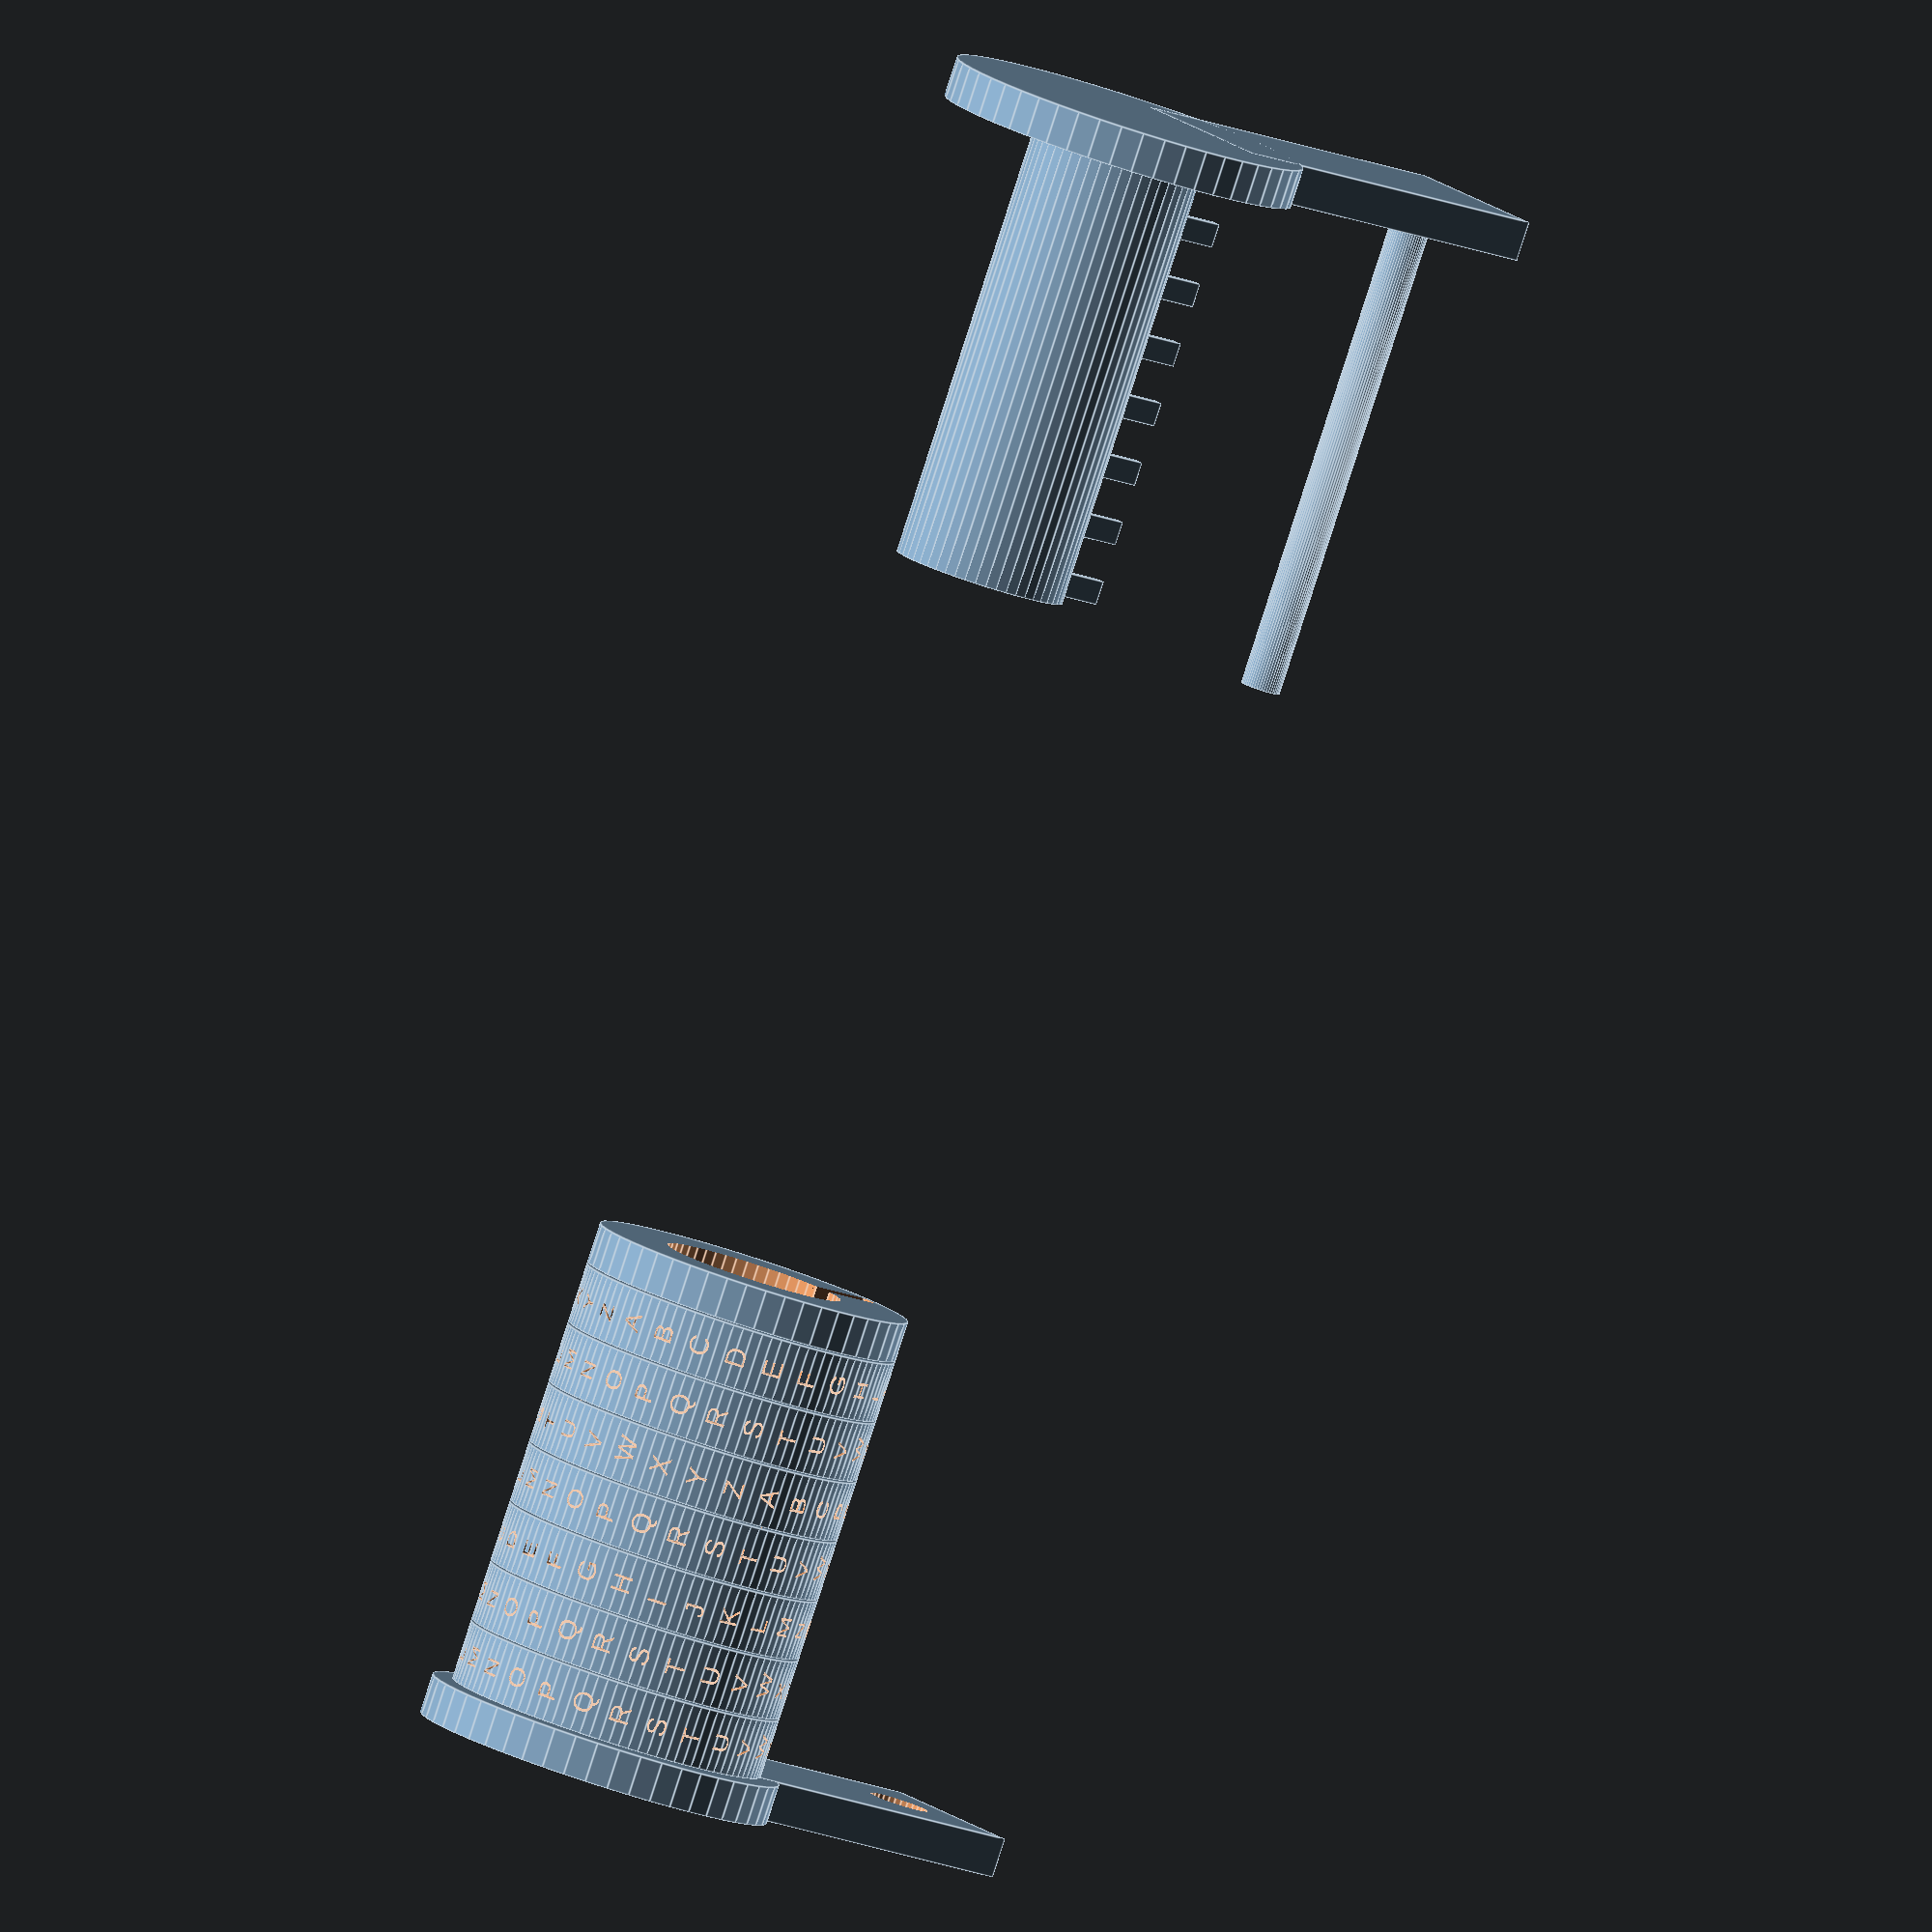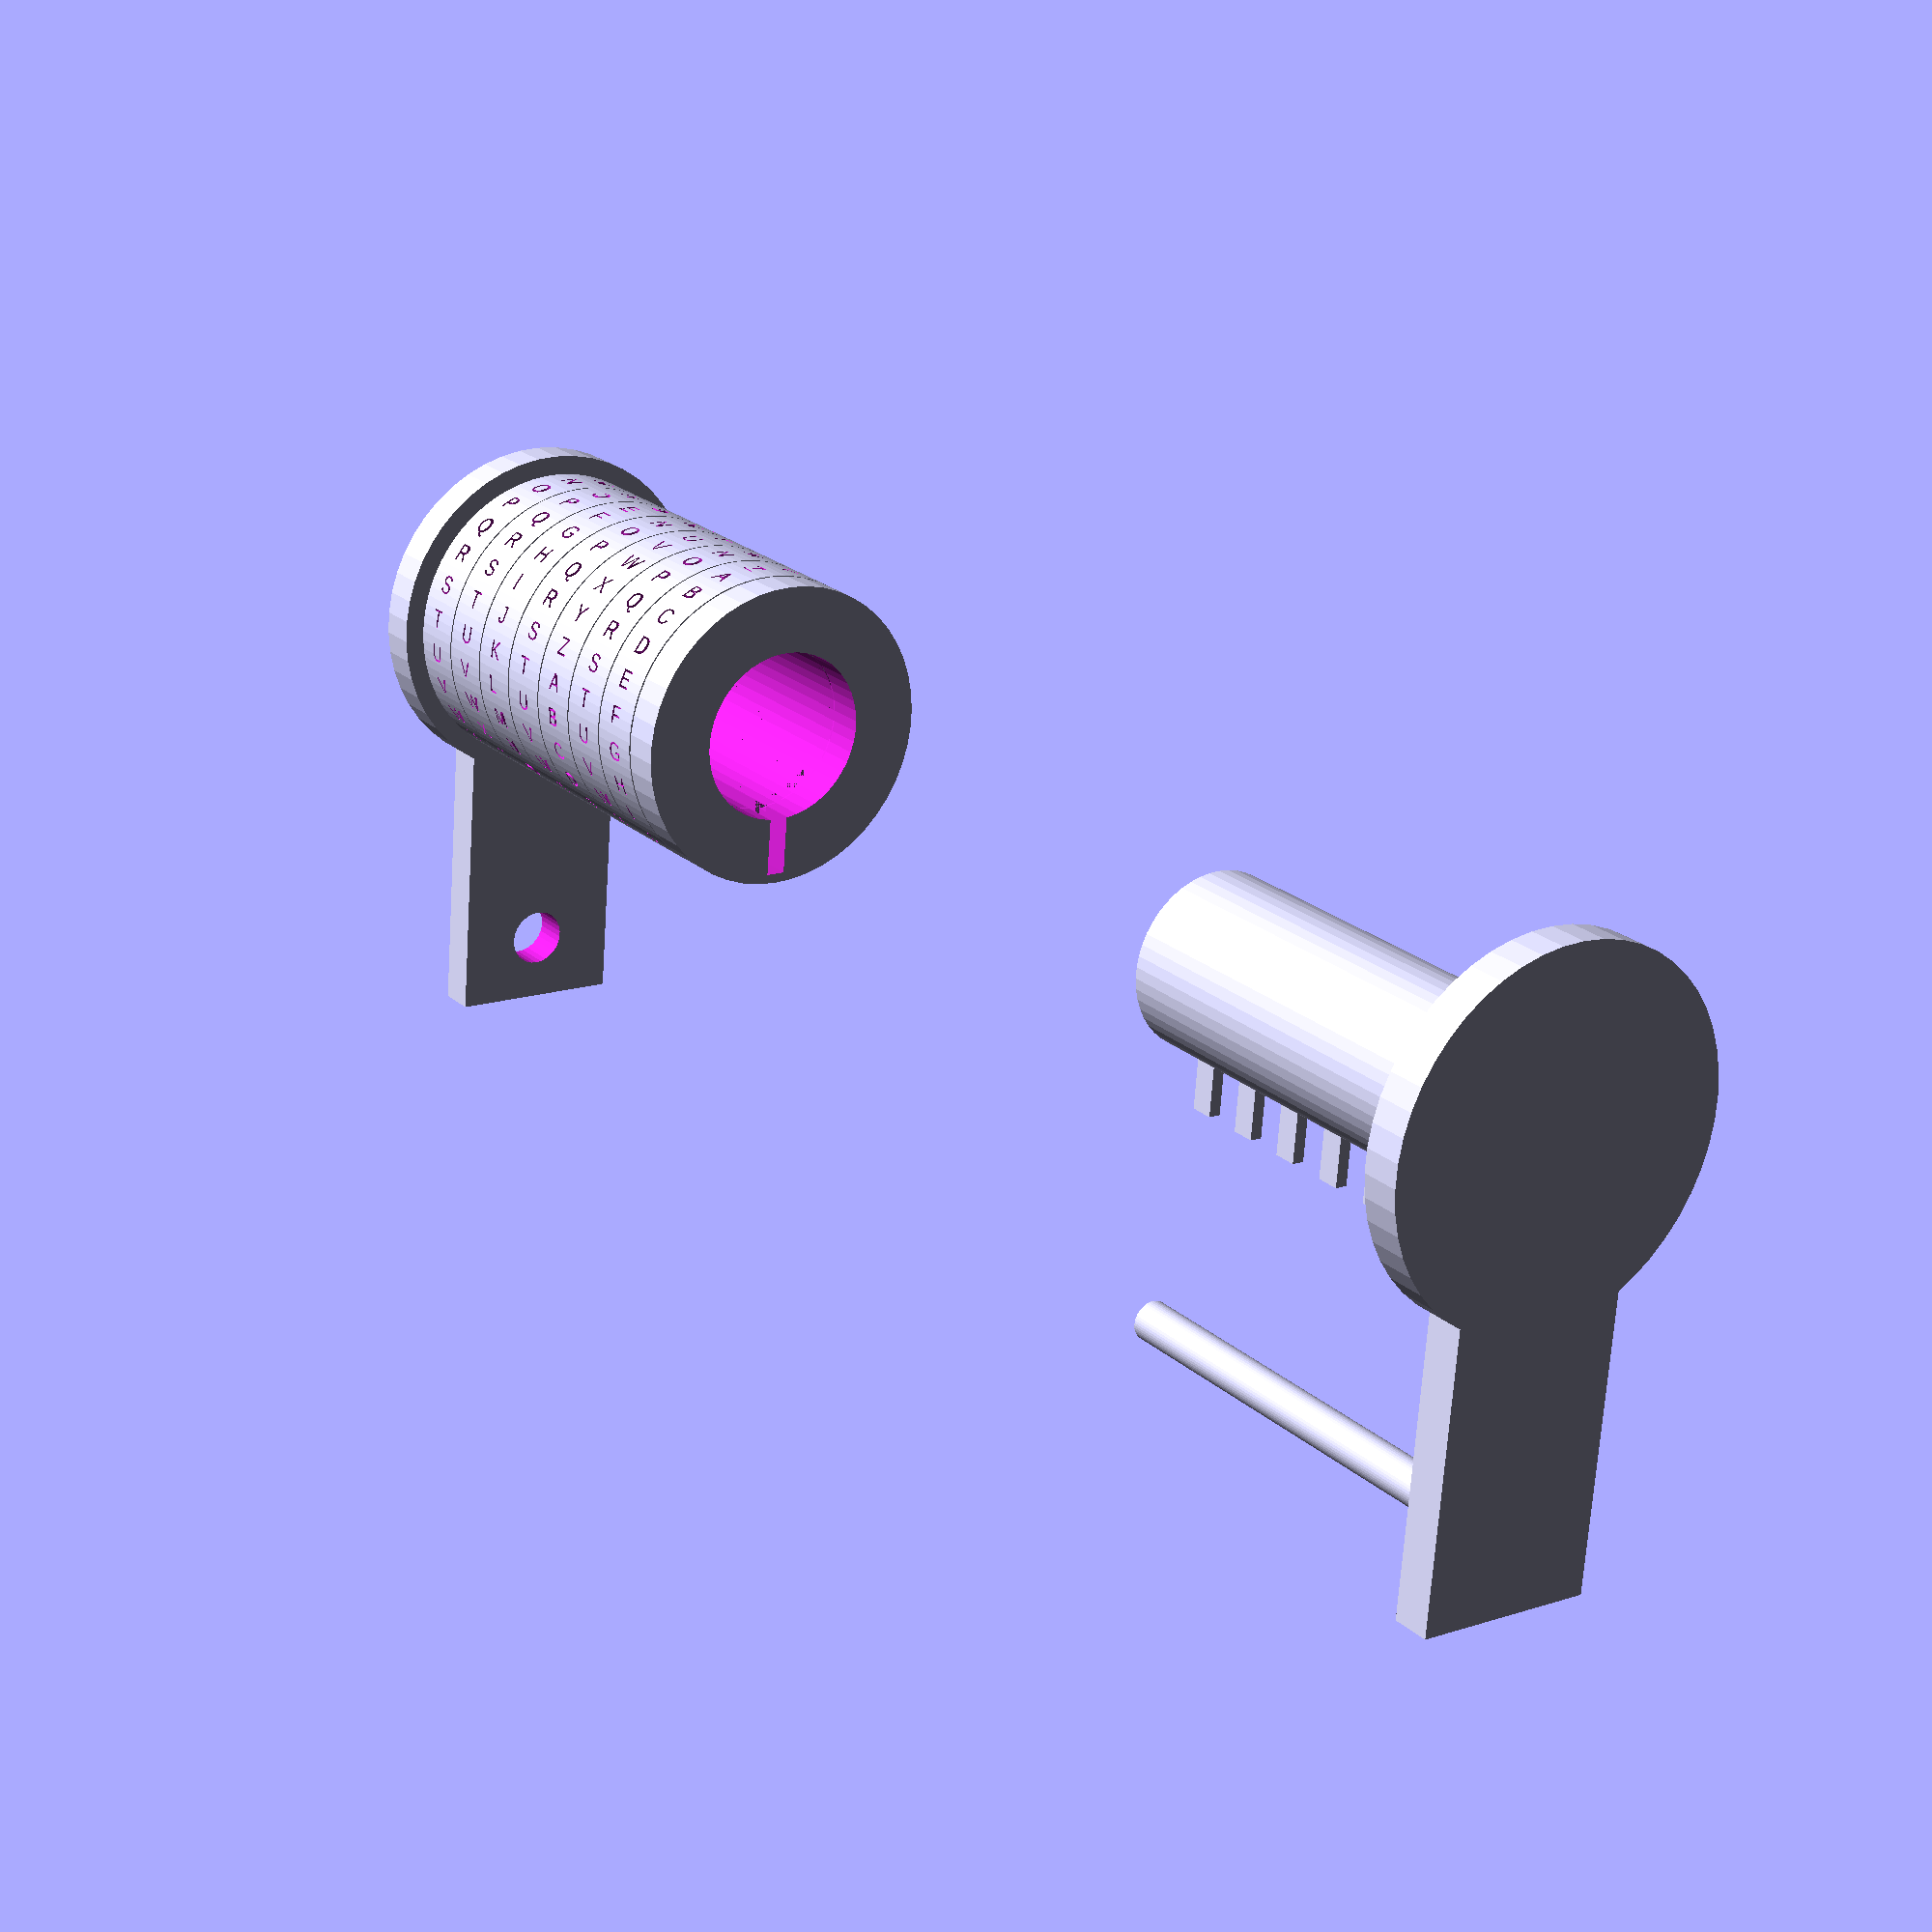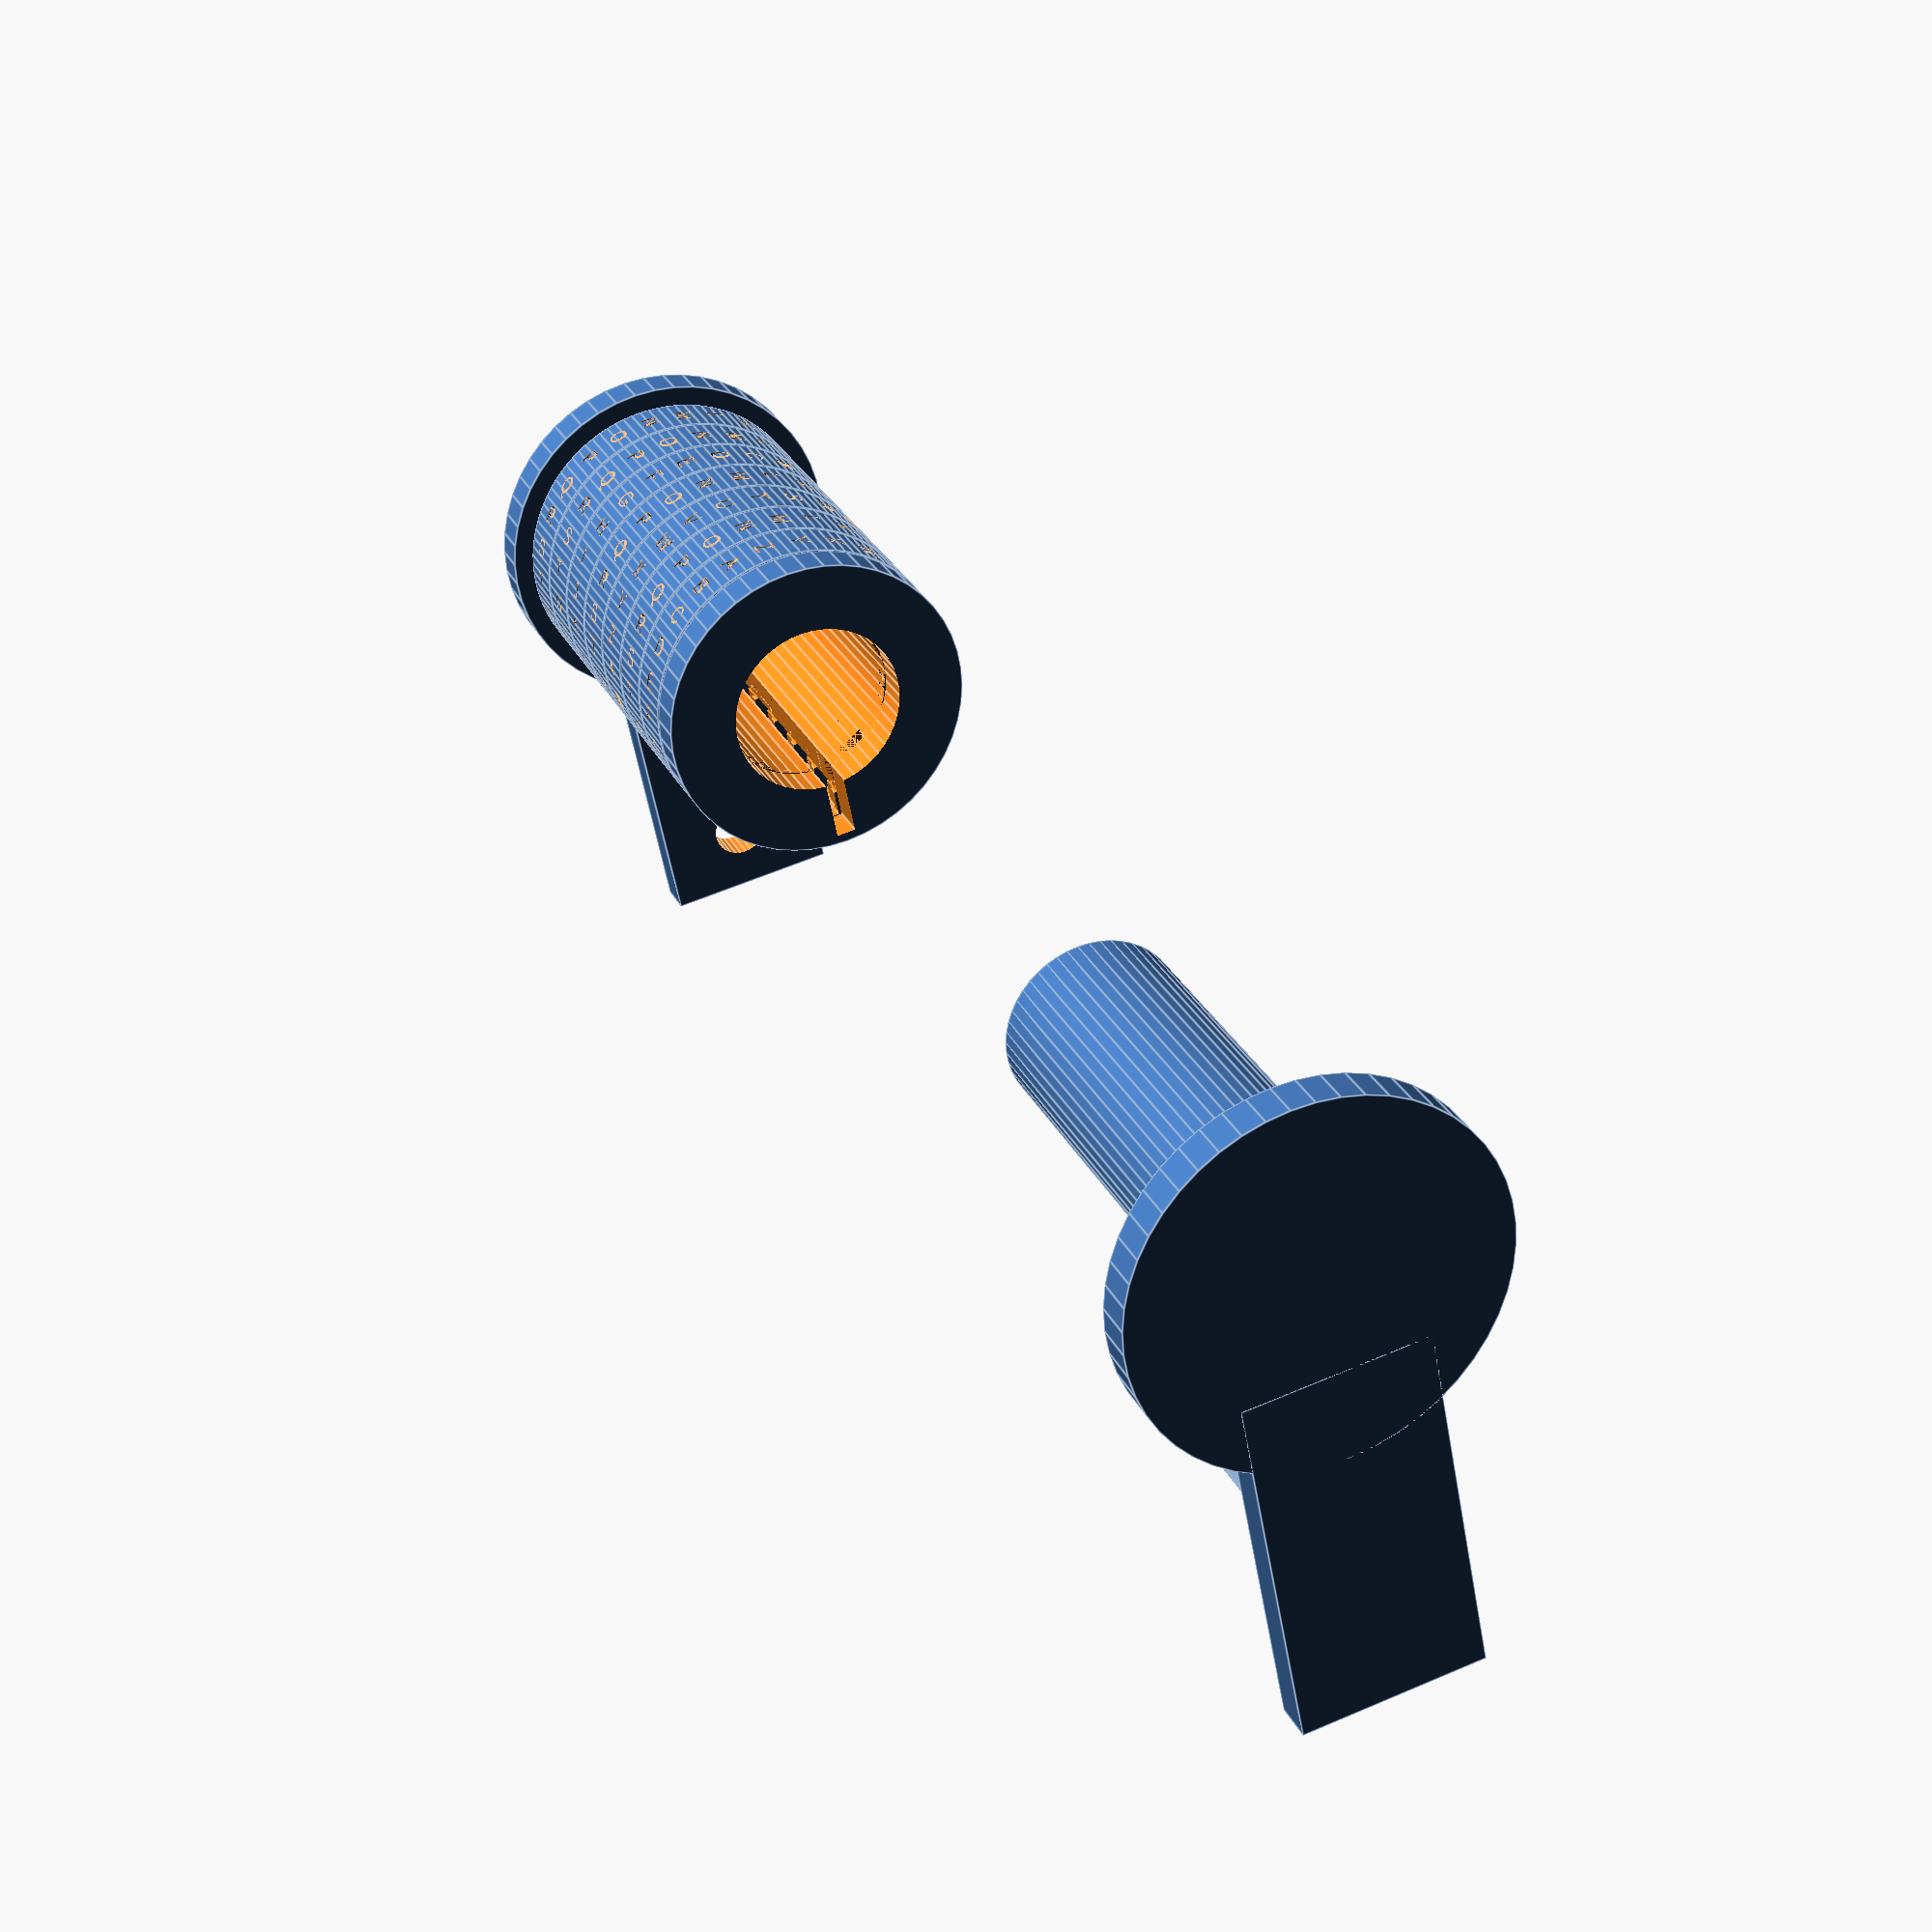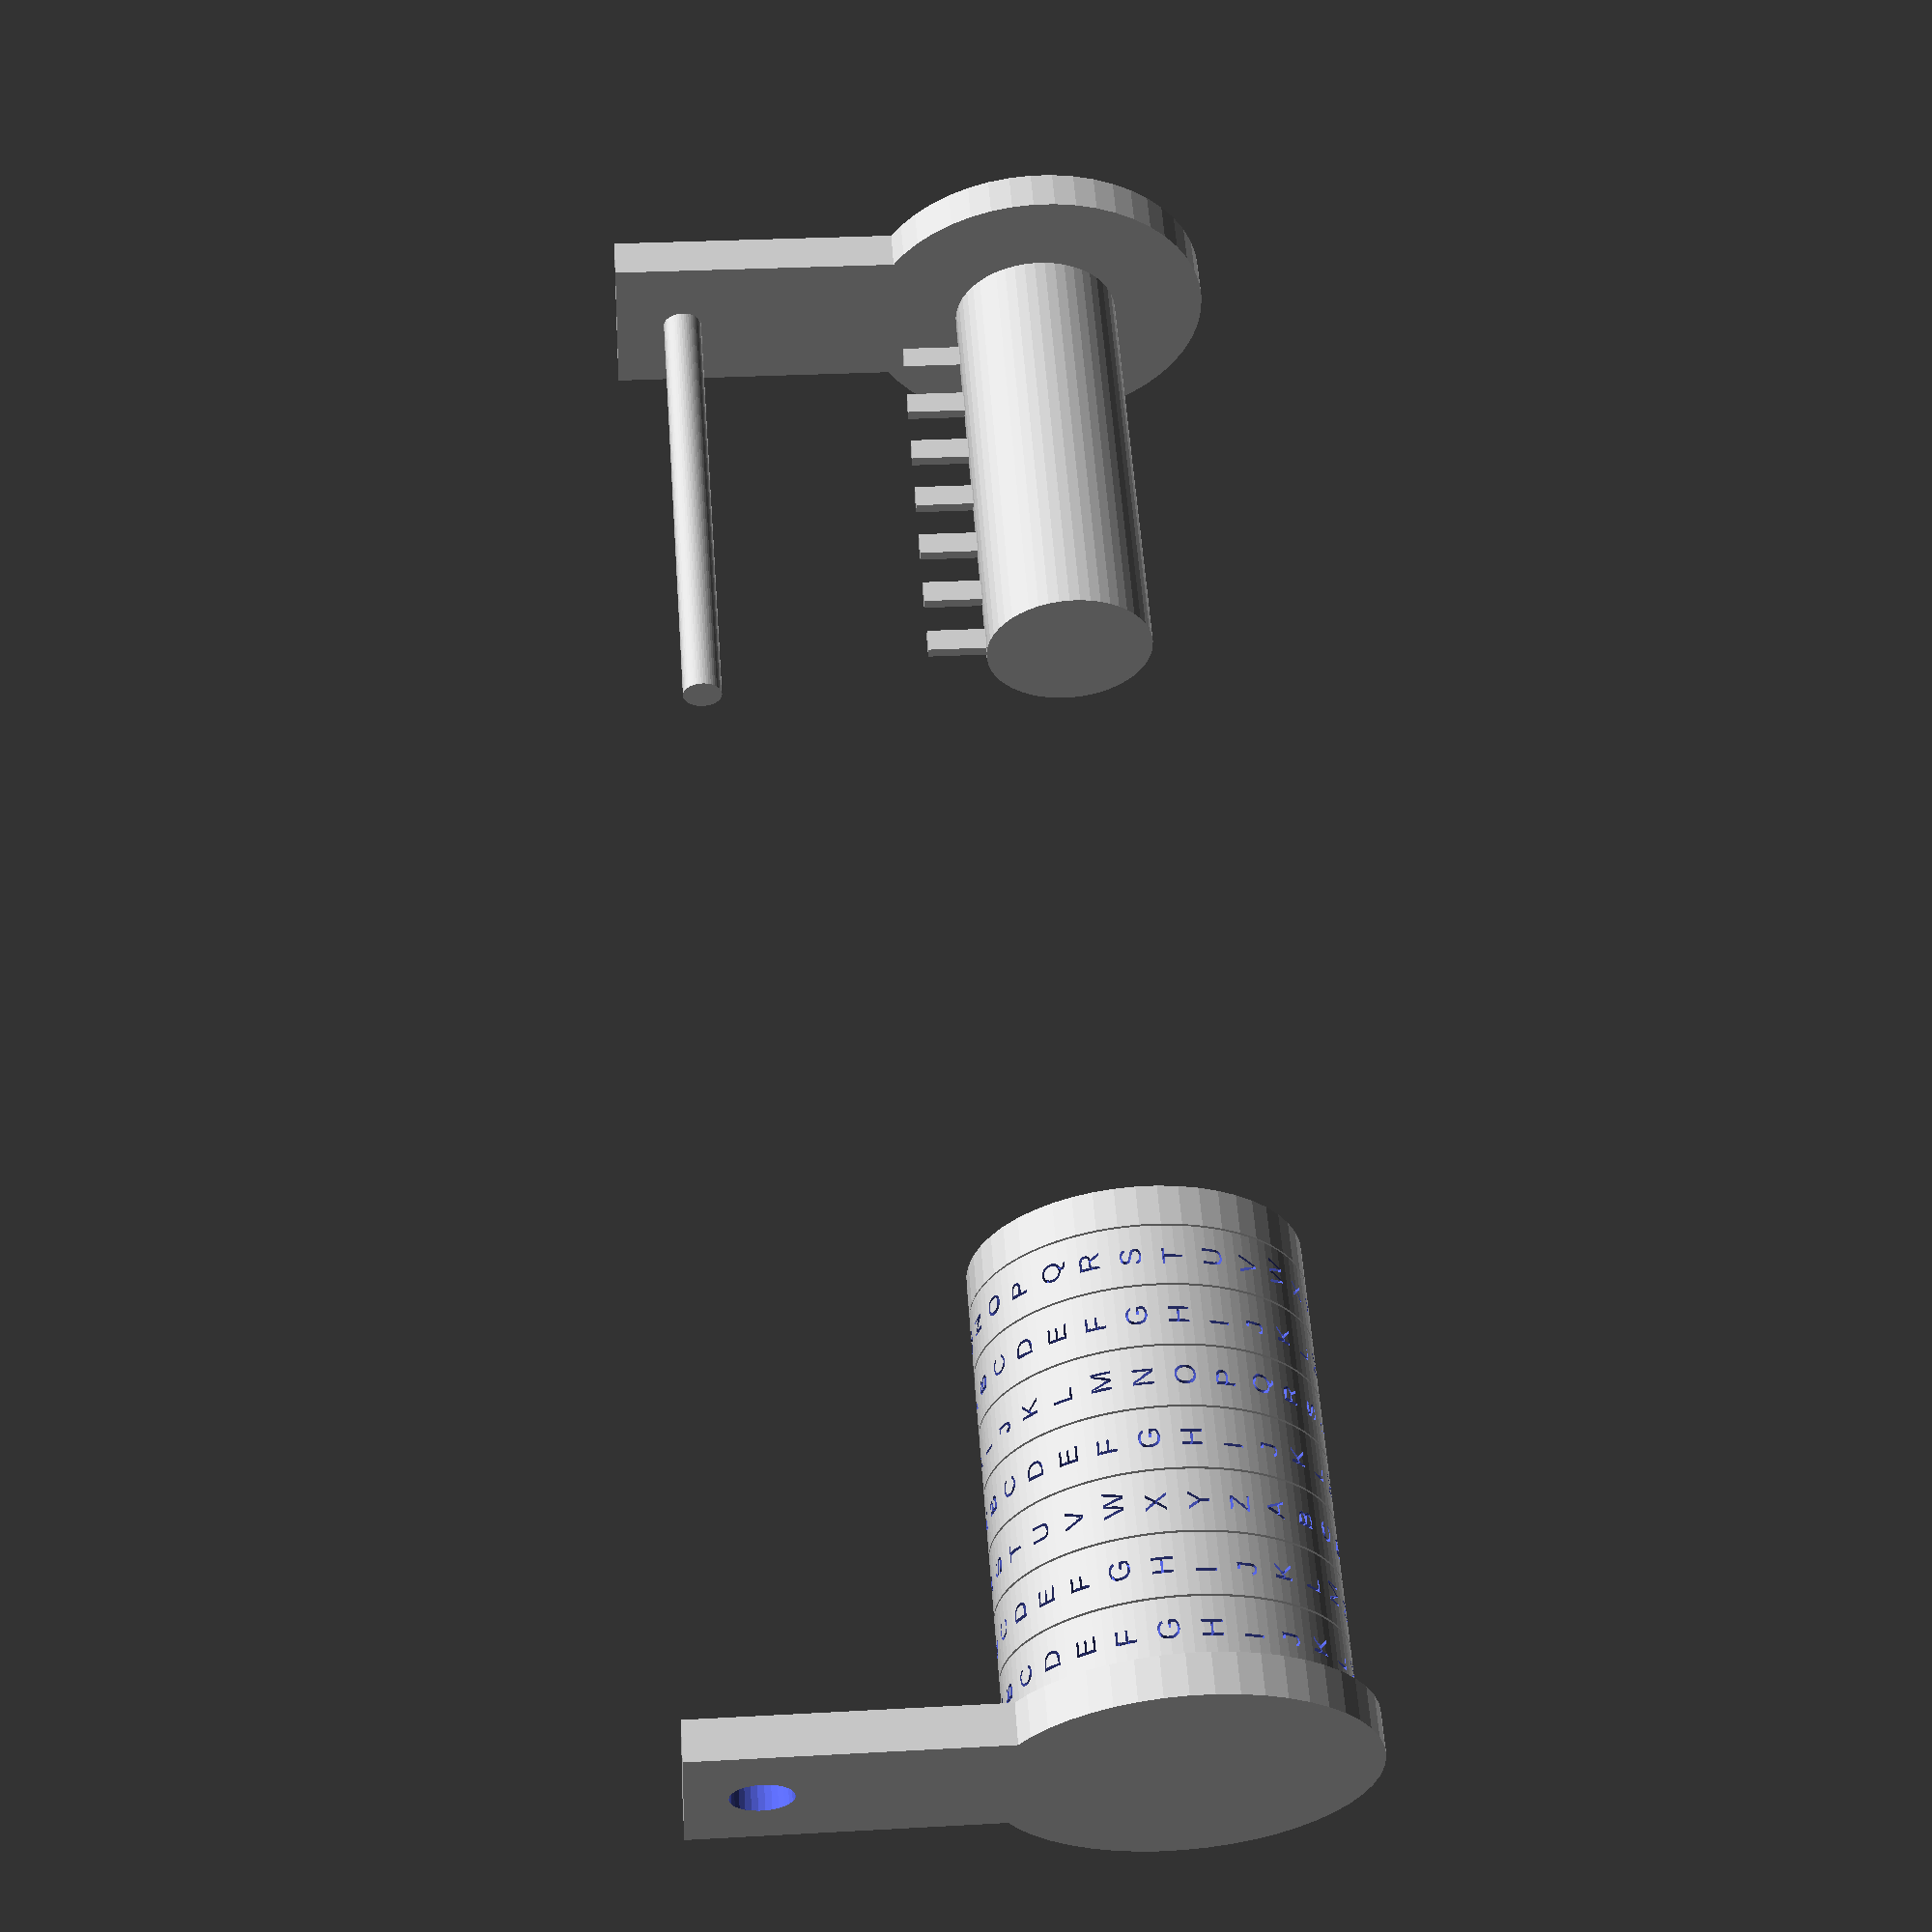
<openscad>
union () {
  difference () {
    union () {
      translate ([10, 0, -70]) {
        rotate (a=90.0, v=[0, 1, 0]) {
          cylinder ($fn=50, h=20, r=90, center=true);
        }
      }
      translate ([10, 0, 65]) {
        cube ([20, 90, 180], center=true);
      }
    }
    translate ([0, 0, 120]) {
      rotate (a=90.0, v=[0, 1, 0]) {
        cylinder (h=100, r=15, center=true);
      }
    }
  }
  difference () {
    difference () {
      difference () {
        translate ([257/2, 0, -70]) {
          rotate (a=90.0, v=[0, 1, 0]) {
            cylinder ($fn=50, h=217, r=60, center=true);
          }
        }
        translate ([257/2, 0, -70]) {
          rotate (a=90.0, v=[0, 1, 0]) {
            cylinder ($fn=50, h=227, r=45, center=true);
          }
        }
      }
      translate ([277/2, 0, -20]) {
        cube ([242, 10, 40], center=true);
      }
    }
    translate ([218, 0, 0]) {
      union () {
        difference () {
          difference () {
            translate ([20, 0, -70]) {
              rotate (a=90.0, v=[0, 1, 0]) {
                cylinder ($fn=50, h=20, r=80, center=true);
              }
            }
            translate ([20, 0, -70]) {
              rotate (a=90.0, v=[0, 1, 0]) {
                cylinder ($fn=50, h=30, r=45, center=true);
              }
            }
          }
          translate ([10, 0, -20]) {
            cube ([45, 10, 50], center=true);
          }
        }
        translate ([5, 0, 0]) {
          difference () {
            difference () {
              translate ([0, 0, -70]) {
                rotate (a=90.0, v=[0, 1, 0]) {
                  cylinder (h=10, r=55, center=true);
                }
              }
              translate ([0, 0, -70]) {
                rotate (a=90.0, v=[0, 1, 0]) {
                  cylinder (h=11, r=50, center=true);
                }
              }
            }
            translate ([10, 0, -20]) {
              cube ([70, 15, 50], center=true);
            }
          }
        }
      }
    }
  }
  translate ([600, 0, 0]) {
    union () {
      translate ([213, 0, -12]) {
        cube ([12, 6, 30], center=true);
      }
      union () {
        translate ([182, 0, -12]) {
          cube ([12, 6, 30], center=true);
        }
        union () {
          translate ([151, 0, -12]) {
            cube ([12, 6, 30], center=true);
          }
          union () {
            translate ([120, 0, -12]) {
              cube ([12, 6, 30], center=true);
            }
            union () {
              translate ([89, 0, -12]) {
                cube ([12, 6, 30], center=true);
              }
              union () {
                translate ([58, 0, -12]) {
                  cube ([12, 6, 30], center=true);
                }
                union () {
                  translate ([27, 0, -12]) {
                    cube ([12, 6, 30], center=true);
                  }
                  union () {
                    translate ([131, 0, -70]) {
                      rotate (a=90.0, v=[0, 1, 0]) {
                        cylinder ($fn=50, h=222, r=43, center=true);
                      }
                    }
                    translate ([242, 0, 0]) {
                      union () {
                        translate ([10, 0, -70]) {
                          rotate (a=90.0, v=[0, 1, 0]) {
                            cylinder ($fn=50, h=20, r=90, center=true);
                          }
                        }
                        translate ([10, 0, 65]) {
                          cube ([20, 90, 180], center=true);
                        }
                      }
                    }
                    translate ([121, 0, 120]) {
                      rotate (a=90.0, v=[0, 1, 0]) {
                        cylinder ($fn=50, h=242, r=10, center=true);
                      }
                    }
                  }
                }
              }
            }
          }
        }
      }
    }
  }
  translate ([228, 0, 0]) {
    union () {
      difference () {
        difference () {
          translate ([20, 0, -70]) {
            rotate (a=90.0, v=[0, 1, 0]) {
              cylinder ($fn=50, h=20, r=80, center=true);
            }
          }
          translate ([20, 0, -70]) {
            rotate (a=90.0, v=[0, 1, 0]) {
              cylinder ($fn=50, h=30, r=45, center=true);
            }
          }
        }
        translate ([10, 0, -20]) {
          cube ([45, 10, 50], center=true);
        }
      }
      translate ([5, 0, 0]) {
        difference () {
          difference () {
            translate ([0, 0, -70]) {
              rotate (a=90.0, v=[0, 1, 0]) {
                cylinder (h=10, r=55, center=true);
              }
            }
            translate ([0, 0, -70]) {
              rotate (a=90.0, v=[0, 1, 0]) {
                cylinder (h=11, r=50, center=true);
              }
            }
          }
          translate ([10, 0, -20]) {
            cube ([70, 15, 50], center=true);
          }
        }
      }
    }
  }
  translate ([21, 0, -70]) {
    difference () {
      difference () {
        difference () {
          difference () {
            difference () {
              difference () {
                difference () {
                  difference () {
                    difference () {
                      difference () {
                        difference () {
                          difference () {
                            difference () {
                              difference () {
                                difference () {
                                  difference () {
                                    difference () {
                                      difference () {
                                        difference () {
                                          difference () {
                                            difference () {
                                              difference () {
                                                difference () {
                                                  difference () {
                                                    difference () {
                                                      difference () {
                                                        difference () {
                                                          difference () {
                                                            difference () {
                                                              difference () {
                                                                difference () {
                                                                  difference () {
                                                                    difference () {
                                                                      difference () {
                                                                        difference () {
                                                                          difference () {
                                                                            difference () {
                                                                              difference () {
                                                                                difference () {
                                                                                  difference () {
                                                                                    difference () {
                                                                                      difference () {
                                                                                        difference () {
                                                                                          difference () {
                                                                                            difference () {
                                                                                              difference () {
                                                                                                difference () {
                                                                                                  difference () {
                                                                                                    difference () {
                                                                                                      difference () {
                                                                                                        difference () {
                                                                                                          difference () {
                                                                                                            difference () {
                                                                                                              difference () {
                                                                                                                difference () {
                                                                                                                  translate ([15, 0, 0]) {
                                                                                                                    rotate (a=90.0, v=[0, 1, 0]) {
                                                                                                                      cylinder ($fn=100, h=30, r=80, center=true);
                                                                                                                    }
                                                                                                                  }
                                                                                                                  translate ([15, 0, 0]) {
                                                                                                                    rotate (a=90.0, v=[0, 1, 0]) {
                                                                                                                      cylinder ($fn=100, h=40, r=62, center=true);
                                                                                                                    }
                                                                                                                  }
                                                                                                                }
                                                                                                                translate ([7.5, 0, 0]) {
                                                                                                                  rotate (a=90.0, v=[0, 1, 0]) {
                                                                                                                    cylinder ($fn=100, h=15.1, r=75, center=true);
                                                                                                                  }
                                                                                                                }
                                                                                                              }
                                                                                                              translate ([10, -3.8983752031129097, 77.90252031080738]) {
                                                                                                                rotate (a=0.0, v=[1, 0, 0]) {
                                                                                                                  linear_extrude (height=5, center=true){
                                                                                                                    text ("A");
                                                                                                                  }
                                                                                                                }
                                                                                                              }
                                                                                                            }
                                                                                                            translate ([5, 0.0, 65.0]) {
                                                                                                              rotate (a=0.0, v=[1, 0, 0]) {
                                                                                                                cube ([40, 10, 20], center=true);
                                                                                                              }
                                                                                                            }
                                                                                                          }
                                                                                                          translate ([10, -22.42838890257493, 74.70587240127013]) {
                                                                                                            rotate (a=13.846153846153845, v=[1, 0, 0]) {
                                                                                                              linear_extrude (height=5, center=true){
                                                                                                                text ("B");
                                                                                                              }
                                                                                                            }
                                                                                                          }
                                                                                                        }
                                                                                                        translate ([5, -15.555518178691253, 63.11121813269338]) {
                                                                                                          rotate (a=13.846153846153845, v=[1, 0, 0]) {
                                                                                                            cube ([40, 10, 20], center=true);
                                                                                                          }
                                                                                                        }
                                                                                                      }
                                                                                                      translate ([10, -39.65494616289589, 67.16759073256856]) {
                                                                                                        rotate (a=27.69230769230769, v=[1, 0, 0]) {
                                                                                                          linear_extrude (height=5, center=true){
                                                                                                            text ("C");
                                                                                                          }
                                                                                                        }
                                                                                                      }
                                                                                                    }
                                                                                                    translate ([5, -30.207006182844953, 57.55464166745865]) {
                                                                                                      rotate (a=27.69230769230769, v=[1, 0, 0]) {
                                                                                                        cube ([40, 10, 20], center=true);
                                                                                                      }
                                                                                                    }
                                                                                                  }
                                                                                                  translate ([10, -54.57690209209383, 55.72577283474859]) {
                                                                                                    rotate (a=41.53846153846153, v=[1, 0, 0]) {
                                                                                                      linear_extrude (height=5, center=true){
                                                                                                        text ("D");
                                                                                                      }
                                                                                                    }
                                                                                                  }
                                                                                                }
                                                                                                translate ([5, -43.10297278565168, 48.653198631121576]) {
                                                                                                  rotate (a=41.53846153846153, v=[1, 0, 0]) {
                                                                                                    cube ([40, 10, 20], center=true);
                                                                                                  }
                                                                                                }
                                                                                              }
                                                                                              translate ([10, -66.32704685066669, 41.04537557471569]) {
                                                                                                rotate (a=55.38461538461538, v=[1, 0, 0]) {
                                                                                                  linear_extrude (height=5, center=true){
                                                                                                    text ("E");
                                                                                                  }
                                                                                                }
                                                                                              }
                                                                                            }
                                                                                            translate ([5, -53.49395128308766, 36.92420853752513]) {
                                                                                              rotate (a=55.38461538461538, v=[1, 0, 0]) {
                                                                                                cube ([40, 10, 20], center=true);
                                                                                              }
                                                                                            }
                                                                                          }
                                                                                          translate ([10, -74.22250473528459, 23.97957028015007]) {
                                                                                            rotate (a=69.23076923076923, v=[1, 0, 0]) {
                                                                                              linear_extrude (height=5, center=true){
                                                                                                text ("F");
                                                                                              }
                                                                                            }
                                                                                          }
                                                                                        }
                                                                                        translate ([5, -60.776055774551956, 23.049317657764828]) {
                                                                                          rotate (a=69.23076923076923, v=[1, 0, 0]) {
                                                                                            cube ([40, 10, 20], center=true);
                                                                                          }
                                                                                        }
                                                                                      }
                                                                                      translate ([10, -77.80442043251526, 5.520159523093619]) {
                                                                                        rotate (a=83.07692307692307, v=[1, 0, 0]) {
                                                                                          linear_extrude (height=5, center=true){
                                                                                            text ("G");
                                                                                          }
                                                                                        }
                                                                                      }
                                                                                    }
                                                                                    translate ([5, -64.5260768163735, 7.83488421659601]) {
                                                                                      rotate (a=83.07692307692307, v=[1, 0, 0]) {
                                                                                        cube ([40, 10, 20], center=true);
                                                                                      }
                                                                                    }
                                                                                  }
                                                                                  translate ([10, -76.86462602176947, -13.260062840481577]) {
                                                                                    rotate (a=96.92307692307692, v=[1, 0, 0]) {
                                                                                      linear_extrude (height=5, center=true){
                                                                                        text ("H");
                                                                                      }
                                                                                    }
                                                                                  }
                                                                                }
                                                                                translate ([5, -64.5260768163735, -7.834884216595987]) {
                                                                                  rotate (a=96.92307692307692, v=[1, 0, 0]) {
                                                                                    cube ([40, 10, 20], center=true);
                                                                                  }
                                                                                }
                                                                              }
                                                                              translate ([10, -71.45773893818604, -31.2696585501353]) {
                                                                                rotate (a=110.76923076923076, v=[1, 0, 0]) {
                                                                                  linear_extrude (height=5, center=true){
                                                                                    text ("I");
                                                                                  }
                                                                                }
                                                                              }
                                                                            }
                                                                            translate ([5, -60.77605577455196, -23.049317657764803]) {
                                                                              rotate (a=110.76923076923076, v=[1, 0, 0]) {
                                                                                cube ([40, 10, 20], center=true);
                                                                              }
                                                                            }
                                                                          }
                                                                          translate ([10, -61.897987805827995, -47.46197536543932]) {
                                                                            rotate (a=124.61538461538461, v=[1, 0, 0]) {
                                                                              linear_extrude (height=5, center=true){
                                                                                text ("J");
                                                                              }
                                                                            }
                                                                          }
                                                                        }
                                                                        translate ([5, -53.49395128308767, -36.92420853752512]) {
                                                                          rotate (a=124.61538461538461, v=[1, 0, 0]) {
                                                                            cube ([40, 10, 20], center=true);
                                                                          }
                                                                        }
                                                                      }
                                                                      translate ([10, -48.74095061222644, -60.89597468976503]) {
                                                                        rotate (a=138.46153846153845, v=[1, 0, 0]) {
                                                                          linear_extrude (height=5, center=true){
                                                                            text ("K");
                                                                          }
                                                                        }
                                                                      }
                                                                    }
                                                                    translate ([5, -43.10297278565171, -48.653198631121555]) {
                                                                      rotate (a=138.46153846153845, v=[1, 0, 0]) {
                                                                        cube ([40, 10, 20], center=true);
                                                                      }
                                                                    }
                                                                  }
                                                                  translate ([10, -32.751266535189146, -70.79092131298334]) {
                                                                    rotate (a=152.3076923076923, v=[1, 0, 0]) {
                                                                      linear_extrude (height=5, center=true){
                                                                        text ("L");
                                                                      }
                                                                    }
                                                                  }
                                                                }
                                                                translate ([5, -30.207006182844964, -57.55464166745864]) {
                                                                  rotate (a=152.3076923076923, v=[1, 0, 0]) {
                                                                    cube ([40, 10, 20], center=true);
                                                                  }
                                                                }
                                                              }
                                                              translate ([10, -14.858197893136763, -76.57175690402033]) {
                                                                rotate (a=166.15384615384613, v=[1, 0, 0]) {
                                                                  linear_extrude (height=5, center=true){
                                                                    text ("M");
                                                                  }
                                                                }
                                                              }
                                                            }
                                                            translate ([5, -15.555518178691276, -63.111218132693374]) {
                                                              rotate (a=166.15384615384613, v=[1, 0, 0]) {
                                                                cube ([40, 10, 20], center=true);
                                                              }
                                                            }
                                                          }
                                                          translate ([10, 3.8983752031128867, -77.90252031080738]) {
                                                            rotate (a=180.0, v=[1, 0, 0]) {
                                                              linear_extrude (height=5, center=true){
                                                                text ("N");
                                                              }
                                                            }
                                                          }
                                                        }
                                                        translate ([5, -7.960204194457796E-15, -65.0]) {
                                                          rotate (a=180.0, v=[1, 0, 0]) {
                                                            cube ([40, 10, 20], center=true);
                                                          }
                                                        }
                                                      }
                                                      translate ([10, 22.42838890257489, -74.70587240127014]) {
                                                        rotate (a=193.84615384615384, v=[1, 0, 0]) {
                                                          linear_extrude (height=5, center=true){
                                                            text ("O");
                                                          }
                                                        }
                                                      }
                                                    }
                                                    translate ([5, 15.555518178691234, -63.11121813269339]) {
                                                      rotate (a=193.84615384615384, v=[1, 0, 0]) {
                                                        cube ([40, 10, 20], center=true);
                                                      }
                                                    }
                                                  }
                                                  translate ([10, 39.65494616289587, -67.16759073256857]) {
                                                    rotate (a=207.69230769230768, v=[1, 0, 0]) {
                                                      linear_extrude (height=5, center=true){
                                                        text ("P");
                                                      }
                                                    }
                                                  }
                                                }
                                                translate ([5, 30.20700618284495, -57.55464166745865]) {
                                                  rotate (a=207.69230769230768, v=[1, 0, 0]) {
                                                    cube ([40, 10, 20], center=true);
                                                  }
                                                }
                                              }
                                              translate ([10, 54.5769020920938, -55.72577283474862]) {
                                                rotate (a=221.53846153846152, v=[1, 0, 0]) {
                                                  linear_extrude (height=5, center=true){
                                                    text ("Q");
                                                  }
                                                }
                                              }
                                            }
                                            translate ([5, 43.10297278565167, -48.65319863112158]) {
                                              rotate (a=221.53846153846152, v=[1, 0, 0]) {
                                                cube ([40, 10, 20], center=true);
                                              }
                                            }
                                          }
                                          translate ([10, 66.32704685066668, -41.0453755747157]) {
                                            rotate (a=235.3846153846154, v=[1, 0, 0]) {
                                              linear_extrude (height=5, center=true){
                                                text ("R");
                                              }
                                            }
                                          }
                                        }
                                        translate ([5, 53.49395128308766, -36.92420853752513]) {
                                          rotate (a=235.3846153846154, v=[1, 0, 0]) {
                                            cube ([40, 10, 20], center=true);
                                          }
                                        }
                                      }
                                      translate ([10, 74.22250473528459, -23.979570280150092]) {
                                        rotate (a=249.23076923076923, v=[1, 0, 0]) {
                                          linear_extrude (height=5, center=true){
                                            text ("S");
                                          }
                                        }
                                      }
                                    }
                                    translate ([5, 60.776055774551956, -23.049317657764835]) {
                                      rotate (a=249.23076923076923, v=[1, 0, 0]) {
                                        cube ([40, 10, 20], center=true);
                                      }
                                    }
                                  }
                                  translate ([10, 77.80442043251526, -5.520159523093663]) {
                                    rotate (a=263.07692307692304, v=[1, 0, 0]) {
                                      linear_extrude (height=5, center=true){
                                        text ("T");
                                      }
                                    }
                                  }
                                }
                                translate ([5, 64.5260768163735, -7.834884216596032]) {
                                  rotate (a=263.07692307692304, v=[1, 0, 0]) {
                                    cube ([40, 10, 20], center=true);
                                  }
                                }
                              }
                              translate ([10, 76.86462602176948, 13.260062840481517]) {
                                rotate (a=276.9230769230769, v=[1, 0, 0]) {
                                  linear_extrude (height=5, center=true){
                                    text ("U");
                                  }
                                }
                              }
                            }
                            translate ([5, 64.52607681637352, 7.834884216595952]) {
                              rotate (a=276.9230769230769, v=[1, 0, 0]) {
                                cube ([40, 10, 20], center=true);
                              }
                            }
                          }
                          translate ([10, 71.45773893818604, 31.26965855013529]) {
                            rotate (a=290.7692307692308, v=[1, 0, 0]) {
                              linear_extrude (height=5, center=true){
                                text ("V");
                              }
                            }
                          }
                        }
                        translate ([5, 60.77605577455196, 23.04931765776481]) {
                          rotate (a=290.7692307692308, v=[1, 0, 0]) {
                            cube ([40, 10, 20], center=true);
                          }
                        }
                      }
                      translate ([10, 61.897987805827995, 47.46197536543931]) {
                        rotate (a=304.6153846153846, v=[1, 0, 0]) {
                          linear_extrude (height=5, center=true){
                            text ("W");
                          }
                        }
                      }
                    }
                    translate ([5, 53.493951283087675, 36.92420853752511]) {
                      rotate (a=304.6153846153846, v=[1, 0, 0]) {
                        cube ([40, 10, 20], center=true);
                      }
                    }
                  }
                  translate ([10, 48.74095061222645, 60.895974689765026]) {
                    rotate (a=318.46153846153845, v=[1, 0, 0]) {
                      linear_extrude (height=5, center=true){
                        text ("X");
                      }
                    }
                  }
                }
                translate ([5, 43.10297278565171, 48.65319863112155]) {
                  rotate (a=318.46153846153845, v=[1, 0, 0]) {
                    cube ([40, 10, 20], center=true);
                  }
                }
              }
              translate ([10, 32.75126653518919, 70.79092131298333]) {
                rotate (a=332.30769230769226, v=[1, 0, 0]) {
                  linear_extrude (height=5, center=true){
                    text ("Y");
                  }
                }
              }
            }
            translate ([5, 30.207006182844996, 57.554641667458625]) {
              rotate (a=332.30769230769226, v=[1, 0, 0]) {
                cube ([40, 10, 20], center=true);
              }
            }
          }
          translate ([10, 14.858197893136808, 76.57175690402033]) {
            rotate (a=346.15384615384613, v=[1, 0, 0]) {
              linear_extrude (height=5, center=true){
                text ("Z");
              }
            }
          }
        }
        translate ([5, 15.555518178691312, 63.11121813269337]) {
          rotate (a=346.15384615384613, v=[1, 0, 0]) {
            cube ([40, 10, 20], center=true);
          }
        }
      }
      translate ([10, 0, 65]) {
        cube ([50, 7.5, 20], center=true);
      }
    }
  }
  translate ([52, 0, -70]) {
    difference () {
      difference () {
        difference () {
          difference () {
            difference () {
              difference () {
                difference () {
                  difference () {
                    difference () {
                      difference () {
                        difference () {
                          difference () {
                            difference () {
                              difference () {
                                difference () {
                                  difference () {
                                    difference () {
                                      difference () {
                                        difference () {
                                          difference () {
                                            difference () {
                                              difference () {
                                                difference () {
                                                  difference () {
                                                    difference () {
                                                      difference () {
                                                        difference () {
                                                          difference () {
                                                            difference () {
                                                              difference () {
                                                                difference () {
                                                                  difference () {
                                                                    difference () {
                                                                      difference () {
                                                                        difference () {
                                                                          difference () {
                                                                            difference () {
                                                                              difference () {
                                                                                difference () {
                                                                                  difference () {
                                                                                    difference () {
                                                                                      difference () {
                                                                                        difference () {
                                                                                          difference () {
                                                                                            difference () {
                                                                                              difference () {
                                                                                                difference () {
                                                                                                  difference () {
                                                                                                    difference () {
                                                                                                      difference () {
                                                                                                        difference () {
                                                                                                          difference () {
                                                                                                            difference () {
                                                                                                              difference () {
                                                                                                                difference () {
                                                                                                                  translate ([15, 0, 0]) {
                                                                                                                    rotate (a=90.0, v=[0, 1, 0]) {
                                                                                                                      cylinder ($fn=100, h=30, r=80, center=true);
                                                                                                                    }
                                                                                                                  }
                                                                                                                  translate ([15, 0, 0]) {
                                                                                                                    rotate (a=90.0, v=[0, 1, 0]) {
                                                                                                                      cylinder ($fn=100, h=40, r=62, center=true);
                                                                                                                    }
                                                                                                                  }
                                                                                                                }
                                                                                                                translate ([7.5, 0, 0]) {
                                                                                                                  rotate (a=90.0, v=[0, 1, 0]) {
                                                                                                                    cylinder ($fn=100, h=15.1, r=75, center=true);
                                                                                                                  }
                                                                                                                }
                                                                                                              }
                                                                                                              translate ([10, -3.8983752031129097, 77.90252031080738]) {
                                                                                                                rotate (a=0.0, v=[1, 0, 0]) {
                                                                                                                  linear_extrude (height=5, center=true){
                                                                                                                    text ("B");
                                                                                                                  }
                                                                                                                }
                                                                                                              }
                                                                                                            }
                                                                                                            translate ([5, 0.0, 65.0]) {
                                                                                                              rotate (a=0.0, v=[1, 0, 0]) {
                                                                                                                cube ([40, 10, 20], center=true);
                                                                                                              }
                                                                                                            }
                                                                                                          }
                                                                                                          translate ([10, -22.42838890257493, 74.70587240127013]) {
                                                                                                            rotate (a=13.846153846153845, v=[1, 0, 0]) {
                                                                                                              linear_extrude (height=5, center=true){
                                                                                                                text ("C");
                                                                                                              }
                                                                                                            }
                                                                                                          }
                                                                                                        }
                                                                                                        translate ([5, -15.555518178691253, 63.11121813269338]) {
                                                                                                          rotate (a=13.846153846153845, v=[1, 0, 0]) {
                                                                                                            cube ([40, 10, 20], center=true);
                                                                                                          }
                                                                                                        }
                                                                                                      }
                                                                                                      translate ([10, -39.65494616289589, 67.16759073256856]) {
                                                                                                        rotate (a=27.69230769230769, v=[1, 0, 0]) {
                                                                                                          linear_extrude (height=5, center=true){
                                                                                                            text ("D");
                                                                                                          }
                                                                                                        }
                                                                                                      }
                                                                                                    }
                                                                                                    translate ([5, -30.207006182844953, 57.55464166745865]) {
                                                                                                      rotate (a=27.69230769230769, v=[1, 0, 0]) {
                                                                                                        cube ([40, 10, 20], center=true);
                                                                                                      }
                                                                                                    }
                                                                                                  }
                                                                                                  translate ([10, -54.57690209209383, 55.72577283474859]) {
                                                                                                    rotate (a=41.53846153846153, v=[1, 0, 0]) {
                                                                                                      linear_extrude (height=5, center=true){
                                                                                                        text ("E");
                                                                                                      }
                                                                                                    }
                                                                                                  }
                                                                                                }
                                                                                                translate ([5, -43.10297278565168, 48.653198631121576]) {
                                                                                                  rotate (a=41.53846153846153, v=[1, 0, 0]) {
                                                                                                    cube ([40, 10, 20], center=true);
                                                                                                  }
                                                                                                }
                                                                                              }
                                                                                              translate ([10, -66.32704685066669, 41.04537557471569]) {
                                                                                                rotate (a=55.38461538461538, v=[1, 0, 0]) {
                                                                                                  linear_extrude (height=5, center=true){
                                                                                                    text ("F");
                                                                                                  }
                                                                                                }
                                                                                              }
                                                                                            }
                                                                                            translate ([5, -53.49395128308766, 36.92420853752513]) {
                                                                                              rotate (a=55.38461538461538, v=[1, 0, 0]) {
                                                                                                cube ([40, 10, 20], center=true);
                                                                                              }
                                                                                            }
                                                                                          }
                                                                                          translate ([10, -74.22250473528459, 23.97957028015007]) {
                                                                                            rotate (a=69.23076923076923, v=[1, 0, 0]) {
                                                                                              linear_extrude (height=5, center=true){
                                                                                                text ("G");
                                                                                              }
                                                                                            }
                                                                                          }
                                                                                        }
                                                                                        translate ([5, -60.776055774551956, 23.049317657764828]) {
                                                                                          rotate (a=69.23076923076923, v=[1, 0, 0]) {
                                                                                            cube ([40, 10, 20], center=true);
                                                                                          }
                                                                                        }
                                                                                      }
                                                                                      translate ([10, -77.80442043251526, 5.520159523093619]) {
                                                                                        rotate (a=83.07692307692307, v=[1, 0, 0]) {
                                                                                          linear_extrude (height=5, center=true){
                                                                                            text ("H");
                                                                                          }
                                                                                        }
                                                                                      }
                                                                                    }
                                                                                    translate ([5, -64.5260768163735, 7.83488421659601]) {
                                                                                      rotate (a=83.07692307692307, v=[1, 0, 0]) {
                                                                                        cube ([40, 10, 20], center=true);
                                                                                      }
                                                                                    }
                                                                                  }
                                                                                  translate ([10, -76.86462602176947, -13.260062840481577]) {
                                                                                    rotate (a=96.92307692307692, v=[1, 0, 0]) {
                                                                                      linear_extrude (height=5, center=true){
                                                                                        text ("I");
                                                                                      }
                                                                                    }
                                                                                  }
                                                                                }
                                                                                translate ([5, -64.5260768163735, -7.834884216595987]) {
                                                                                  rotate (a=96.92307692307692, v=[1, 0, 0]) {
                                                                                    cube ([40, 10, 20], center=true);
                                                                                  }
                                                                                }
                                                                              }
                                                                              translate ([10, -71.45773893818604, -31.2696585501353]) {
                                                                                rotate (a=110.76923076923076, v=[1, 0, 0]) {
                                                                                  linear_extrude (height=5, center=true){
                                                                                    text ("J");
                                                                                  }
                                                                                }
                                                                              }
                                                                            }
                                                                            translate ([5, -60.77605577455196, -23.049317657764803]) {
                                                                              rotate (a=110.76923076923076, v=[1, 0, 0]) {
                                                                                cube ([40, 10, 20], center=true);
                                                                              }
                                                                            }
                                                                          }
                                                                          translate ([10, -61.897987805827995, -47.46197536543932]) {
                                                                            rotate (a=124.61538461538461, v=[1, 0, 0]) {
                                                                              linear_extrude (height=5, center=true){
                                                                                text ("K");
                                                                              }
                                                                            }
                                                                          }
                                                                        }
                                                                        translate ([5, -53.49395128308767, -36.92420853752512]) {
                                                                          rotate (a=124.61538461538461, v=[1, 0, 0]) {
                                                                            cube ([40, 10, 20], center=true);
                                                                          }
                                                                        }
                                                                      }
                                                                      translate ([10, -48.74095061222644, -60.89597468976503]) {
                                                                        rotate (a=138.46153846153845, v=[1, 0, 0]) {
                                                                          linear_extrude (height=5, center=true){
                                                                            text ("L");
                                                                          }
                                                                        }
                                                                      }
                                                                    }
                                                                    translate ([5, -43.10297278565171, -48.653198631121555]) {
                                                                      rotate (a=138.46153846153845, v=[1, 0, 0]) {
                                                                        cube ([40, 10, 20], center=true);
                                                                      }
                                                                    }
                                                                  }
                                                                  translate ([10, -32.751266535189146, -70.79092131298334]) {
                                                                    rotate (a=152.3076923076923, v=[1, 0, 0]) {
                                                                      linear_extrude (height=5, center=true){
                                                                        text ("M");
                                                                      }
                                                                    }
                                                                  }
                                                                }
                                                                translate ([5, -30.207006182844964, -57.55464166745864]) {
                                                                  rotate (a=152.3076923076923, v=[1, 0, 0]) {
                                                                    cube ([40, 10, 20], center=true);
                                                                  }
                                                                }
                                                              }
                                                              translate ([10, -14.858197893136763, -76.57175690402033]) {
                                                                rotate (a=166.15384615384613, v=[1, 0, 0]) {
                                                                  linear_extrude (height=5, center=true){
                                                                    text ("N");
                                                                  }
                                                                }
                                                              }
                                                            }
                                                            translate ([5, -15.555518178691276, -63.111218132693374]) {
                                                              rotate (a=166.15384615384613, v=[1, 0, 0]) {
                                                                cube ([40, 10, 20], center=true);
                                                              }
                                                            }
                                                          }
                                                          translate ([10, 3.8983752031128867, -77.90252031080738]) {
                                                            rotate (a=180.0, v=[1, 0, 0]) {
                                                              linear_extrude (height=5, center=true){
                                                                text ("O");
                                                              }
                                                            }
                                                          }
                                                        }
                                                        translate ([5, -7.960204194457796E-15, -65.0]) {
                                                          rotate (a=180.0, v=[1, 0, 0]) {
                                                            cube ([40, 10, 20], center=true);
                                                          }
                                                        }
                                                      }
                                                      translate ([10, 22.42838890257489, -74.70587240127014]) {
                                                        rotate (a=193.84615384615384, v=[1, 0, 0]) {
                                                          linear_extrude (height=5, center=true){
                                                            text ("P");
                                                          }
                                                        }
                                                      }
                                                    }
                                                    translate ([5, 15.555518178691234, -63.11121813269339]) {
                                                      rotate (a=193.84615384615384, v=[1, 0, 0]) {
                                                        cube ([40, 10, 20], center=true);
                                                      }
                                                    }
                                                  }
                                                  translate ([10, 39.65494616289587, -67.16759073256857]) {
                                                    rotate (a=207.69230769230768, v=[1, 0, 0]) {
                                                      linear_extrude (height=5, center=true){
                                                        text ("Q");
                                                      }
                                                    }
                                                  }
                                                }
                                                translate ([5, 30.20700618284495, -57.55464166745865]) {
                                                  rotate (a=207.69230769230768, v=[1, 0, 0]) {
                                                    cube ([40, 10, 20], center=true);
                                                  }
                                                }
                                              }
                                              translate ([10, 54.5769020920938, -55.72577283474862]) {
                                                rotate (a=221.53846153846152, v=[1, 0, 0]) {
                                                  linear_extrude (height=5, center=true){
                                                    text ("R");
                                                  }
                                                }
                                              }
                                            }
                                            translate ([5, 43.10297278565167, -48.65319863112158]) {
                                              rotate (a=221.53846153846152, v=[1, 0, 0]) {
                                                cube ([40, 10, 20], center=true);
                                              }
                                            }
                                          }
                                          translate ([10, 66.32704685066668, -41.0453755747157]) {
                                            rotate (a=235.3846153846154, v=[1, 0, 0]) {
                                              linear_extrude (height=5, center=true){
                                                text ("S");
                                              }
                                            }
                                          }
                                        }
                                        translate ([5, 53.49395128308766, -36.92420853752513]) {
                                          rotate (a=235.3846153846154, v=[1, 0, 0]) {
                                            cube ([40, 10, 20], center=true);
                                          }
                                        }
                                      }
                                      translate ([10, 74.22250473528459, -23.979570280150092]) {
                                        rotate (a=249.23076923076923, v=[1, 0, 0]) {
                                          linear_extrude (height=5, center=true){
                                            text ("T");
                                          }
                                        }
                                      }
                                    }
                                    translate ([5, 60.776055774551956, -23.049317657764835]) {
                                      rotate (a=249.23076923076923, v=[1, 0, 0]) {
                                        cube ([40, 10, 20], center=true);
                                      }
                                    }
                                  }
                                  translate ([10, 77.80442043251526, -5.520159523093663]) {
                                    rotate (a=263.07692307692304, v=[1, 0, 0]) {
                                      linear_extrude (height=5, center=true){
                                        text ("U");
                                      }
                                    }
                                  }
                                }
                                translate ([5, 64.5260768163735, -7.834884216596032]) {
                                  rotate (a=263.07692307692304, v=[1, 0, 0]) {
                                    cube ([40, 10, 20], center=true);
                                  }
                                }
                              }
                              translate ([10, 76.86462602176948, 13.260062840481517]) {
                                rotate (a=276.9230769230769, v=[1, 0, 0]) {
                                  linear_extrude (height=5, center=true){
                                    text ("V");
                                  }
                                }
                              }
                            }
                            translate ([5, 64.52607681637352, 7.834884216595952]) {
                              rotate (a=276.9230769230769, v=[1, 0, 0]) {
                                cube ([40, 10, 20], center=true);
                              }
                            }
                          }
                          translate ([10, 71.45773893818604, 31.26965855013529]) {
                            rotate (a=290.7692307692308, v=[1, 0, 0]) {
                              linear_extrude (height=5, center=true){
                                text ("W");
                              }
                            }
                          }
                        }
                        translate ([5, 60.77605577455196, 23.04931765776481]) {
                          rotate (a=290.7692307692308, v=[1, 0, 0]) {
                            cube ([40, 10, 20], center=true);
                          }
                        }
                      }
                      translate ([10, 61.897987805827995, 47.46197536543931]) {
                        rotate (a=304.6153846153846, v=[1, 0, 0]) {
                          linear_extrude (height=5, center=true){
                            text ("X");
                          }
                        }
                      }
                    }
                    translate ([5, 53.493951283087675, 36.92420853752511]) {
                      rotate (a=304.6153846153846, v=[1, 0, 0]) {
                        cube ([40, 10, 20], center=true);
                      }
                    }
                  }
                  translate ([10, 48.74095061222645, 60.895974689765026]) {
                    rotate (a=318.46153846153845, v=[1, 0, 0]) {
                      linear_extrude (height=5, center=true){
                        text ("Y");
                      }
                    }
                  }
                }
                translate ([5, 43.10297278565171, 48.65319863112155]) {
                  rotate (a=318.46153846153845, v=[1, 0, 0]) {
                    cube ([40, 10, 20], center=true);
                  }
                }
              }
              translate ([10, 32.75126653518919, 70.79092131298333]) {
                rotate (a=332.30769230769226, v=[1, 0, 0]) {
                  linear_extrude (height=5, center=true){
                    text ("Z");
                  }
                }
              }
            }
            translate ([5, 30.207006182844996, 57.554641667458625]) {
              rotate (a=332.30769230769226, v=[1, 0, 0]) {
                cube ([40, 10, 20], center=true);
              }
            }
          }
          translate ([10, 14.858197893136808, 76.57175690402033]) {
            rotate (a=346.15384615384613, v=[1, 0, 0]) {
              linear_extrude (height=5, center=true){
                text ("A");
              }
            }
          }
        }
        translate ([5, 15.555518178691312, 63.11121813269337]) {
          rotate (a=346.15384615384613, v=[1, 0, 0]) {
            cube ([40, 10, 20], center=true);
          }
        }
      }
      translate ([10, 0, 65]) {
        cube ([50, 7.5, 20], center=true);
      }
    }
  }
  translate ([83, 0, -70]) {
    difference () {
      difference () {
        difference () {
          difference () {
            difference () {
              difference () {
                difference () {
                  difference () {
                    difference () {
                      difference () {
                        difference () {
                          difference () {
                            difference () {
                              difference () {
                                difference () {
                                  difference () {
                                    difference () {
                                      difference () {
                                        difference () {
                                          difference () {
                                            difference () {
                                              difference () {
                                                difference () {
                                                  difference () {
                                                    difference () {
                                                      difference () {
                                                        difference () {
                                                          difference () {
                                                            difference () {
                                                              difference () {
                                                                difference () {
                                                                  difference () {
                                                                    difference () {
                                                                      difference () {
                                                                        difference () {
                                                                          difference () {
                                                                            difference () {
                                                                              difference () {
                                                                                difference () {
                                                                                  difference () {
                                                                                    difference () {
                                                                                      difference () {
                                                                                        difference () {
                                                                                          difference () {
                                                                                            difference () {
                                                                                              difference () {
                                                                                                difference () {
                                                                                                  difference () {
                                                                                                    difference () {
                                                                                                      difference () {
                                                                                                        difference () {
                                                                                                          difference () {
                                                                                                            difference () {
                                                                                                              difference () {
                                                                                                                difference () {
                                                                                                                  translate ([15, 0, 0]) {
                                                                                                                    rotate (a=90.0, v=[0, 1, 0]) {
                                                                                                                      cylinder ($fn=100, h=30, r=80, center=true);
                                                                                                                    }
                                                                                                                  }
                                                                                                                  translate ([15, 0, 0]) {
                                                                                                                    rotate (a=90.0, v=[0, 1, 0]) {
                                                                                                                      cylinder ($fn=100, h=40, r=62, center=true);
                                                                                                                    }
                                                                                                                  }
                                                                                                                }
                                                                                                                translate ([7.5, 0, 0]) {
                                                                                                                  rotate (a=90.0, v=[0, 1, 0]) {
                                                                                                                    cylinder ($fn=100, h=15.1, r=75, center=true);
                                                                                                                  }
                                                                                                                }
                                                                                                              }
                                                                                                              translate ([10, -3.8983752031129097, 77.90252031080738]) {
                                                                                                                rotate (a=0.0, v=[1, 0, 0]) {
                                                                                                                  linear_extrude (height=5, center=true){
                                                                                                                    text ("R");
                                                                                                                  }
                                                                                                                }
                                                                                                              }
                                                                                                            }
                                                                                                            translate ([5, 0.0, 65.0]) {
                                                                                                              rotate (a=0.0, v=[1, 0, 0]) {
                                                                                                                cube ([40, 10, 20], center=true);
                                                                                                              }
                                                                                                            }
                                                                                                          }
                                                                                                          translate ([10, -22.42838890257493, 74.70587240127013]) {
                                                                                                            rotate (a=13.846153846153845, v=[1, 0, 0]) {
                                                                                                              linear_extrude (height=5, center=true){
                                                                                                                text ("S");
                                                                                                              }
                                                                                                            }
                                                                                                          }
                                                                                                        }
                                                                                                        translate ([5, -15.555518178691253, 63.11121813269338]) {
                                                                                                          rotate (a=13.846153846153845, v=[1, 0, 0]) {
                                                                                                            cube ([40, 10, 20], center=true);
                                                                                                          }
                                                                                                        }
                                                                                                      }
                                                                                                      translate ([10, -39.65494616289589, 67.16759073256856]) {
                                                                                                        rotate (a=27.69230769230769, v=[1, 0, 0]) {
                                                                                                          linear_extrude (height=5, center=true){
                                                                                                            text ("T");
                                                                                                          }
                                                                                                        }
                                                                                                      }
                                                                                                    }
                                                                                                    translate ([5, -30.207006182844953, 57.55464166745865]) {
                                                                                                      rotate (a=27.69230769230769, v=[1, 0, 0]) {
                                                                                                        cube ([40, 10, 20], center=true);
                                                                                                      }
                                                                                                    }
                                                                                                  }
                                                                                                  translate ([10, -54.57690209209383, 55.72577283474859]) {
                                                                                                    rotate (a=41.53846153846153, v=[1, 0, 0]) {
                                                                                                      linear_extrude (height=5, center=true){
                                                                                                        text ("U");
                                                                                                      }
                                                                                                    }
                                                                                                  }
                                                                                                }
                                                                                                translate ([5, -43.10297278565168, 48.653198631121576]) {
                                                                                                  rotate (a=41.53846153846153, v=[1, 0, 0]) {
                                                                                                    cube ([40, 10, 20], center=true);
                                                                                                  }
                                                                                                }
                                                                                              }
                                                                                              translate ([10, -66.32704685066669, 41.04537557471569]) {
                                                                                                rotate (a=55.38461538461538, v=[1, 0, 0]) {
                                                                                                  linear_extrude (height=5, center=true){
                                                                                                    text ("V");
                                                                                                  }
                                                                                                }
                                                                                              }
                                                                                            }
                                                                                            translate ([5, -53.49395128308766, 36.92420853752513]) {
                                                                                              rotate (a=55.38461538461538, v=[1, 0, 0]) {
                                                                                                cube ([40, 10, 20], center=true);
                                                                                              }
                                                                                            }
                                                                                          }
                                                                                          translate ([10, -74.22250473528459, 23.97957028015007]) {
                                                                                            rotate (a=69.23076923076923, v=[1, 0, 0]) {
                                                                                              linear_extrude (height=5, center=true){
                                                                                                text ("W");
                                                                                              }
                                                                                            }
                                                                                          }
                                                                                        }
                                                                                        translate ([5, -60.776055774551956, 23.049317657764828]) {
                                                                                          rotate (a=69.23076923076923, v=[1, 0, 0]) {
                                                                                            cube ([40, 10, 20], center=true);
                                                                                          }
                                                                                        }
                                                                                      }
                                                                                      translate ([10, -77.80442043251526, 5.520159523093619]) {
                                                                                        rotate (a=83.07692307692307, v=[1, 0, 0]) {
                                                                                          linear_extrude (height=5, center=true){
                                                                                            text ("X");
                                                                                          }
                                                                                        }
                                                                                      }
                                                                                    }
                                                                                    translate ([5, -64.5260768163735, 7.83488421659601]) {
                                                                                      rotate (a=83.07692307692307, v=[1, 0, 0]) {
                                                                                        cube ([40, 10, 20], center=true);
                                                                                      }
                                                                                    }
                                                                                  }
                                                                                  translate ([10, -76.86462602176947, -13.260062840481577]) {
                                                                                    rotate (a=96.92307692307692, v=[1, 0, 0]) {
                                                                                      linear_extrude (height=5, center=true){
                                                                                        text ("Y");
                                                                                      }
                                                                                    }
                                                                                  }
                                                                                }
                                                                                translate ([5, -64.5260768163735, -7.834884216595987]) {
                                                                                  rotate (a=96.92307692307692, v=[1, 0, 0]) {
                                                                                    cube ([40, 10, 20], center=true);
                                                                                  }
                                                                                }
                                                                              }
                                                                              translate ([10, -71.45773893818604, -31.2696585501353]) {
                                                                                rotate (a=110.76923076923076, v=[1, 0, 0]) {
                                                                                  linear_extrude (height=5, center=true){
                                                                                    text ("Z");
                                                                                  }
                                                                                }
                                                                              }
                                                                            }
                                                                            translate ([5, -60.77605577455196, -23.049317657764803]) {
                                                                              rotate (a=110.76923076923076, v=[1, 0, 0]) {
                                                                                cube ([40, 10, 20], center=true);
                                                                              }
                                                                            }
                                                                          }
                                                                          translate ([10, -61.897987805827995, -47.46197536543932]) {
                                                                            rotate (a=124.61538461538461, v=[1, 0, 0]) {
                                                                              linear_extrude (height=5, center=true){
                                                                                text ("A");
                                                                              }
                                                                            }
                                                                          }
                                                                        }
                                                                        translate ([5, -53.49395128308767, -36.92420853752512]) {
                                                                          rotate (a=124.61538461538461, v=[1, 0, 0]) {
                                                                            cube ([40, 10, 20], center=true);
                                                                          }
                                                                        }
                                                                      }
                                                                      translate ([10, -48.74095061222644, -60.89597468976503]) {
                                                                        rotate (a=138.46153846153845, v=[1, 0, 0]) {
                                                                          linear_extrude (height=5, center=true){
                                                                            text ("B");
                                                                          }
                                                                        }
                                                                      }
                                                                    }
                                                                    translate ([5, -43.10297278565171, -48.653198631121555]) {
                                                                      rotate (a=138.46153846153845, v=[1, 0, 0]) {
                                                                        cube ([40, 10, 20], center=true);
                                                                      }
                                                                    }
                                                                  }
                                                                  translate ([10, -32.751266535189146, -70.79092131298334]) {
                                                                    rotate (a=152.3076923076923, v=[1, 0, 0]) {
                                                                      linear_extrude (height=5, center=true){
                                                                        text ("C");
                                                                      }
                                                                    }
                                                                  }
                                                                }
                                                                translate ([5, -30.207006182844964, -57.55464166745864]) {
                                                                  rotate (a=152.3076923076923, v=[1, 0, 0]) {
                                                                    cube ([40, 10, 20], center=true);
                                                                  }
                                                                }
                                                              }
                                                              translate ([10, -14.858197893136763, -76.57175690402033]) {
                                                                rotate (a=166.15384615384613, v=[1, 0, 0]) {
                                                                  linear_extrude (height=5, center=true){
                                                                    text ("D");
                                                                  }
                                                                }
                                                              }
                                                            }
                                                            translate ([5, -15.555518178691276, -63.111218132693374]) {
                                                              rotate (a=166.15384615384613, v=[1, 0, 0]) {
                                                                cube ([40, 10, 20], center=true);
                                                              }
                                                            }
                                                          }
                                                          translate ([10, 3.8983752031128867, -77.90252031080738]) {
                                                            rotate (a=180.0, v=[1, 0, 0]) {
                                                              linear_extrude (height=5, center=true){
                                                                text ("E");
                                                              }
                                                            }
                                                          }
                                                        }
                                                        translate ([5, -7.960204194457796E-15, -65.0]) {
                                                          rotate (a=180.0, v=[1, 0, 0]) {
                                                            cube ([40, 10, 20], center=true);
                                                          }
                                                        }
                                                      }
                                                      translate ([10, 22.42838890257489, -74.70587240127014]) {
                                                        rotate (a=193.84615384615384, v=[1, 0, 0]) {
                                                          linear_extrude (height=5, center=true){
                                                            text ("F");
                                                          }
                                                        }
                                                      }
                                                    }
                                                    translate ([5, 15.555518178691234, -63.11121813269339]) {
                                                      rotate (a=193.84615384615384, v=[1, 0, 0]) {
                                                        cube ([40, 10, 20], center=true);
                                                      }
                                                    }
                                                  }
                                                  translate ([10, 39.65494616289587, -67.16759073256857]) {
                                                    rotate (a=207.69230769230768, v=[1, 0, 0]) {
                                                      linear_extrude (height=5, center=true){
                                                        text ("G");
                                                      }
                                                    }
                                                  }
                                                }
                                                translate ([5, 30.20700618284495, -57.55464166745865]) {
                                                  rotate (a=207.69230769230768, v=[1, 0, 0]) {
                                                    cube ([40, 10, 20], center=true);
                                                  }
                                                }
                                              }
                                              translate ([10, 54.5769020920938, -55.72577283474862]) {
                                                rotate (a=221.53846153846152, v=[1, 0, 0]) {
                                                  linear_extrude (height=5, center=true){
                                                    text ("H");
                                                  }
                                                }
                                              }
                                            }
                                            translate ([5, 43.10297278565167, -48.65319863112158]) {
                                              rotate (a=221.53846153846152, v=[1, 0, 0]) {
                                                cube ([40, 10, 20], center=true);
                                              }
                                            }
                                          }
                                          translate ([10, 66.32704685066668, -41.0453755747157]) {
                                            rotate (a=235.3846153846154, v=[1, 0, 0]) {
                                              linear_extrude (height=5, center=true){
                                                text ("I");
                                              }
                                            }
                                          }
                                        }
                                        translate ([5, 53.49395128308766, -36.92420853752513]) {
                                          rotate (a=235.3846153846154, v=[1, 0, 0]) {
                                            cube ([40, 10, 20], center=true);
                                          }
                                        }
                                      }
                                      translate ([10, 74.22250473528459, -23.979570280150092]) {
                                        rotate (a=249.23076923076923, v=[1, 0, 0]) {
                                          linear_extrude (height=5, center=true){
                                            text ("J");
                                          }
                                        }
                                      }
                                    }
                                    translate ([5, 60.776055774551956, -23.049317657764835]) {
                                      rotate (a=249.23076923076923, v=[1, 0, 0]) {
                                        cube ([40, 10, 20], center=true);
                                      }
                                    }
                                  }
                                  translate ([10, 77.80442043251526, -5.520159523093663]) {
                                    rotate (a=263.07692307692304, v=[1, 0, 0]) {
                                      linear_extrude (height=5, center=true){
                                        text ("K");
                                      }
                                    }
                                  }
                                }
                                translate ([5, 64.5260768163735, -7.834884216596032]) {
                                  rotate (a=263.07692307692304, v=[1, 0, 0]) {
                                    cube ([40, 10, 20], center=true);
                                  }
                                }
                              }
                              translate ([10, 76.86462602176948, 13.260062840481517]) {
                                rotate (a=276.9230769230769, v=[1, 0, 0]) {
                                  linear_extrude (height=5, center=true){
                                    text ("L");
                                  }
                                }
                              }
                            }
                            translate ([5, 64.52607681637352, 7.834884216595952]) {
                              rotate (a=276.9230769230769, v=[1, 0, 0]) {
                                cube ([40, 10, 20], center=true);
                              }
                            }
                          }
                          translate ([10, 71.45773893818604, 31.26965855013529]) {
                            rotate (a=290.7692307692308, v=[1, 0, 0]) {
                              linear_extrude (height=5, center=true){
                                text ("M");
                              }
                            }
                          }
                        }
                        translate ([5, 60.77605577455196, 23.04931765776481]) {
                          rotate (a=290.7692307692308, v=[1, 0, 0]) {
                            cube ([40, 10, 20], center=true);
                          }
                        }
                      }
                      translate ([10, 61.897987805827995, 47.46197536543931]) {
                        rotate (a=304.6153846153846, v=[1, 0, 0]) {
                          linear_extrude (height=5, center=true){
                            text ("N");
                          }
                        }
                      }
                    }
                    translate ([5, 53.493951283087675, 36.92420853752511]) {
                      rotate (a=304.6153846153846, v=[1, 0, 0]) {
                        cube ([40, 10, 20], center=true);
                      }
                    }
                  }
                  translate ([10, 48.74095061222645, 60.895974689765026]) {
                    rotate (a=318.46153846153845, v=[1, 0, 0]) {
                      linear_extrude (height=5, center=true){
                        text ("O");
                      }
                    }
                  }
                }
                translate ([5, 43.10297278565171, 48.65319863112155]) {
                  rotate (a=318.46153846153845, v=[1, 0, 0]) {
                    cube ([40, 10, 20], center=true);
                  }
                }
              }
              translate ([10, 32.75126653518919, 70.79092131298333]) {
                rotate (a=332.30769230769226, v=[1, 0, 0]) {
                  linear_extrude (height=5, center=true){
                    text ("P");
                  }
                }
              }
            }
            translate ([5, 30.207006182844996, 57.554641667458625]) {
              rotate (a=332.30769230769226, v=[1, 0, 0]) {
                cube ([40, 10, 20], center=true);
              }
            }
          }
          translate ([10, 14.858197893136808, 76.57175690402033]) {
            rotate (a=346.15384615384613, v=[1, 0, 0]) {
              linear_extrude (height=5, center=true){
                text ("Q");
              }
            }
          }
        }
        translate ([5, 15.555518178691312, 63.11121813269337]) {
          rotate (a=346.15384615384613, v=[1, 0, 0]) {
            cube ([40, 10, 20], center=true);
          }
        }
      }
      translate ([10, 0, 65]) {
        cube ([50, 7.5, 20], center=true);
      }
    }
  }
  translate ([114, 0, -70]) {
    difference () {
      difference () {
        difference () {
          difference () {
            difference () {
              difference () {
                difference () {
                  difference () {
                    difference () {
                      difference () {
                        difference () {
                          difference () {
                            difference () {
                              difference () {
                                difference () {
                                  difference () {
                                    difference () {
                                      difference () {
                                        difference () {
                                          difference () {
                                            difference () {
                                              difference () {
                                                difference () {
                                                  difference () {
                                                    difference () {
                                                      difference () {
                                                        difference () {
                                                          difference () {
                                                            difference () {
                                                              difference () {
                                                                difference () {
                                                                  difference () {
                                                                    difference () {
                                                                      difference () {
                                                                        difference () {
                                                                          difference () {
                                                                            difference () {
                                                                              difference () {
                                                                                difference () {
                                                                                  difference () {
                                                                                    difference () {
                                                                                      difference () {
                                                                                        difference () {
                                                                                          difference () {
                                                                                            difference () {
                                                                                              difference () {
                                                                                                difference () {
                                                                                                  difference () {
                                                                                                    difference () {
                                                                                                      difference () {
                                                                                                        difference () {
                                                                                                          difference () {
                                                                                                            difference () {
                                                                                                              difference () {
                                                                                                                difference () {
                                                                                                                  translate ([15, 0, 0]) {
                                                                                                                    rotate (a=90.0, v=[0, 1, 0]) {
                                                                                                                      cylinder ($fn=100, h=30, r=80, center=true);
                                                                                                                    }
                                                                                                                  }
                                                                                                                  translate ([15, 0, 0]) {
                                                                                                                    rotate (a=90.0, v=[0, 1, 0]) {
                                                                                                                      cylinder ($fn=100, h=40, r=62, center=true);
                                                                                                                    }
                                                                                                                  }
                                                                                                                }
                                                                                                                translate ([7.5, 0, 0]) {
                                                                                                                  rotate (a=90.0, v=[0, 1, 0]) {
                                                                                                                    cylinder ($fn=100, h=15.1, r=75, center=true);
                                                                                                                  }
                                                                                                                }
                                                                                                              }
                                                                                                              translate ([10, -3.8983752031129097, 77.90252031080738]) {
                                                                                                                rotate (a=0.0, v=[1, 0, 0]) {
                                                                                                                  linear_extrude (height=5, center=true){
                                                                                                                    text ("A");
                                                                                                                  }
                                                                                                                }
                                                                                                              }
                                                                                                            }
                                                                                                            translate ([5, 0.0, 65.0]) {
                                                                                                              rotate (a=0.0, v=[1, 0, 0]) {
                                                                                                                cube ([40, 10, 20], center=true);
                                                                                                              }
                                                                                                            }
                                                                                                          }
                                                                                                          translate ([10, -22.42838890257493, 74.70587240127013]) {
                                                                                                            rotate (a=13.846153846153845, v=[1, 0, 0]) {
                                                                                                              linear_extrude (height=5, center=true){
                                                                                                                text ("B");
                                                                                                              }
                                                                                                            }
                                                                                                          }
                                                                                                        }
                                                                                                        translate ([5, -15.555518178691253, 63.11121813269338]) {
                                                                                                          rotate (a=13.846153846153845, v=[1, 0, 0]) {
                                                                                                            cube ([40, 10, 20], center=true);
                                                                                                          }
                                                                                                        }
                                                                                                      }
                                                                                                      translate ([10, -39.65494616289589, 67.16759073256856]) {
                                                                                                        rotate (a=27.69230769230769, v=[1, 0, 0]) {
                                                                                                          linear_extrude (height=5, center=true){
                                                                                                            text ("C");
                                                                                                          }
                                                                                                        }
                                                                                                      }
                                                                                                    }
                                                                                                    translate ([5, -30.207006182844953, 57.55464166745865]) {
                                                                                                      rotate (a=27.69230769230769, v=[1, 0, 0]) {
                                                                                                        cube ([40, 10, 20], center=true);
                                                                                                      }
                                                                                                    }
                                                                                                  }
                                                                                                  translate ([10, -54.57690209209383, 55.72577283474859]) {
                                                                                                    rotate (a=41.53846153846153, v=[1, 0, 0]) {
                                                                                                      linear_extrude (height=5, center=true){
                                                                                                        text ("D");
                                                                                                      }
                                                                                                    }
                                                                                                  }
                                                                                                }
                                                                                                translate ([5, -43.10297278565168, 48.653198631121576]) {
                                                                                                  rotate (a=41.53846153846153, v=[1, 0, 0]) {
                                                                                                    cube ([40, 10, 20], center=true);
                                                                                                  }
                                                                                                }
                                                                                              }
                                                                                              translate ([10, -66.32704685066669, 41.04537557471569]) {
                                                                                                rotate (a=55.38461538461538, v=[1, 0, 0]) {
                                                                                                  linear_extrude (height=5, center=true){
                                                                                                    text ("E");
                                                                                                  }
                                                                                                }
                                                                                              }
                                                                                            }
                                                                                            translate ([5, -53.49395128308766, 36.92420853752513]) {
                                                                                              rotate (a=55.38461538461538, v=[1, 0, 0]) {
                                                                                                cube ([40, 10, 20], center=true);
                                                                                              }
                                                                                            }
                                                                                          }
                                                                                          translate ([10, -74.22250473528459, 23.97957028015007]) {
                                                                                            rotate (a=69.23076923076923, v=[1, 0, 0]) {
                                                                                              linear_extrude (height=5, center=true){
                                                                                                text ("F");
                                                                                              }
                                                                                            }
                                                                                          }
                                                                                        }
                                                                                        translate ([5, -60.776055774551956, 23.049317657764828]) {
                                                                                          rotate (a=69.23076923076923, v=[1, 0, 0]) {
                                                                                            cube ([40, 10, 20], center=true);
                                                                                          }
                                                                                        }
                                                                                      }
                                                                                      translate ([10, -77.80442043251526, 5.520159523093619]) {
                                                                                        rotate (a=83.07692307692307, v=[1, 0, 0]) {
                                                                                          linear_extrude (height=5, center=true){
                                                                                            text ("G");
                                                                                          }
                                                                                        }
                                                                                      }
                                                                                    }
                                                                                    translate ([5, -64.5260768163735, 7.83488421659601]) {
                                                                                      rotate (a=83.07692307692307, v=[1, 0, 0]) {
                                                                                        cube ([40, 10, 20], center=true);
                                                                                      }
                                                                                    }
                                                                                  }
                                                                                  translate ([10, -76.86462602176947, -13.260062840481577]) {
                                                                                    rotate (a=96.92307692307692, v=[1, 0, 0]) {
                                                                                      linear_extrude (height=5, center=true){
                                                                                        text ("H");
                                                                                      }
                                                                                    }
                                                                                  }
                                                                                }
                                                                                translate ([5, -64.5260768163735, -7.834884216595987]) {
                                                                                  rotate (a=96.92307692307692, v=[1, 0, 0]) {
                                                                                    cube ([40, 10, 20], center=true);
                                                                                  }
                                                                                }
                                                                              }
                                                                              translate ([10, -71.45773893818604, -31.2696585501353]) {
                                                                                rotate (a=110.76923076923076, v=[1, 0, 0]) {
                                                                                  linear_extrude (height=5, center=true){
                                                                                    text ("I");
                                                                                  }
                                                                                }
                                                                              }
                                                                            }
                                                                            translate ([5, -60.77605577455196, -23.049317657764803]) {
                                                                              rotate (a=110.76923076923076, v=[1, 0, 0]) {
                                                                                cube ([40, 10, 20], center=true);
                                                                              }
                                                                            }
                                                                          }
                                                                          translate ([10, -61.897987805827995, -47.46197536543932]) {
                                                                            rotate (a=124.61538461538461, v=[1, 0, 0]) {
                                                                              linear_extrude (height=5, center=true){
                                                                                text ("J");
                                                                              }
                                                                            }
                                                                          }
                                                                        }
                                                                        translate ([5, -53.49395128308767, -36.92420853752512]) {
                                                                          rotate (a=124.61538461538461, v=[1, 0, 0]) {
                                                                            cube ([40, 10, 20], center=true);
                                                                          }
                                                                        }
                                                                      }
                                                                      translate ([10, -48.74095061222644, -60.89597468976503]) {
                                                                        rotate (a=138.46153846153845, v=[1, 0, 0]) {
                                                                          linear_extrude (height=5, center=true){
                                                                            text ("K");
                                                                          }
                                                                        }
                                                                      }
                                                                    }
                                                                    translate ([5, -43.10297278565171, -48.653198631121555]) {
                                                                      rotate (a=138.46153846153845, v=[1, 0, 0]) {
                                                                        cube ([40, 10, 20], center=true);
                                                                      }
                                                                    }
                                                                  }
                                                                  translate ([10, -32.751266535189146, -70.79092131298334]) {
                                                                    rotate (a=152.3076923076923, v=[1, 0, 0]) {
                                                                      linear_extrude (height=5, center=true){
                                                                        text ("L");
                                                                      }
                                                                    }
                                                                  }
                                                                }
                                                                translate ([5, -30.207006182844964, -57.55464166745864]) {
                                                                  rotate (a=152.3076923076923, v=[1, 0, 0]) {
                                                                    cube ([40, 10, 20], center=true);
                                                                  }
                                                                }
                                                              }
                                                              translate ([10, -14.858197893136763, -76.57175690402033]) {
                                                                rotate (a=166.15384615384613, v=[1, 0, 0]) {
                                                                  linear_extrude (height=5, center=true){
                                                                    text ("M");
                                                                  }
                                                                }
                                                              }
                                                            }
                                                            translate ([5, -15.555518178691276, -63.111218132693374]) {
                                                              rotate (a=166.15384615384613, v=[1, 0, 0]) {
                                                                cube ([40, 10, 20], center=true);
                                                              }
                                                            }
                                                          }
                                                          translate ([10, 3.8983752031128867, -77.90252031080738]) {
                                                            rotate (a=180.0, v=[1, 0, 0]) {
                                                              linear_extrude (height=5, center=true){
                                                                text ("N");
                                                              }
                                                            }
                                                          }
                                                        }
                                                        translate ([5, -7.960204194457796E-15, -65.0]) {
                                                          rotate (a=180.0, v=[1, 0, 0]) {
                                                            cube ([40, 10, 20], center=true);
                                                          }
                                                        }
                                                      }
                                                      translate ([10, 22.42838890257489, -74.70587240127014]) {
                                                        rotate (a=193.84615384615384, v=[1, 0, 0]) {
                                                          linear_extrude (height=5, center=true){
                                                            text ("O");
                                                          }
                                                        }
                                                      }
                                                    }
                                                    translate ([5, 15.555518178691234, -63.11121813269339]) {
                                                      rotate (a=193.84615384615384, v=[1, 0, 0]) {
                                                        cube ([40, 10, 20], center=true);
                                                      }
                                                    }
                                                  }
                                                  translate ([10, 39.65494616289587, -67.16759073256857]) {
                                                    rotate (a=207.69230769230768, v=[1, 0, 0]) {
                                                      linear_extrude (height=5, center=true){
                                                        text ("P");
                                                      }
                                                    }
                                                  }
                                                }
                                                translate ([5, 30.20700618284495, -57.55464166745865]) {
                                                  rotate (a=207.69230769230768, v=[1, 0, 0]) {
                                                    cube ([40, 10, 20], center=true);
                                                  }
                                                }
                                              }
                                              translate ([10, 54.5769020920938, -55.72577283474862]) {
                                                rotate (a=221.53846153846152, v=[1, 0, 0]) {
                                                  linear_extrude (height=5, center=true){
                                                    text ("Q");
                                                  }
                                                }
                                              }
                                            }
                                            translate ([5, 43.10297278565167, -48.65319863112158]) {
                                              rotate (a=221.53846153846152, v=[1, 0, 0]) {
                                                cube ([40, 10, 20], center=true);
                                              }
                                            }
                                          }
                                          translate ([10, 66.32704685066668, -41.0453755747157]) {
                                            rotate (a=235.3846153846154, v=[1, 0, 0]) {
                                              linear_extrude (height=5, center=true){
                                                text ("R");
                                              }
                                            }
                                          }
                                        }
                                        translate ([5, 53.49395128308766, -36.92420853752513]) {
                                          rotate (a=235.3846153846154, v=[1, 0, 0]) {
                                            cube ([40, 10, 20], center=true);
                                          }
                                        }
                                      }
                                      translate ([10, 74.22250473528459, -23.979570280150092]) {
                                        rotate (a=249.23076923076923, v=[1, 0, 0]) {
                                          linear_extrude (height=5, center=true){
                                            text ("S");
                                          }
                                        }
                                      }
                                    }
                                    translate ([5, 60.776055774551956, -23.049317657764835]) {
                                      rotate (a=249.23076923076923, v=[1, 0, 0]) {
                                        cube ([40, 10, 20], center=true);
                                      }
                                    }
                                  }
                                  translate ([10, 77.80442043251526, -5.520159523093663]) {
                                    rotate (a=263.07692307692304, v=[1, 0, 0]) {
                                      linear_extrude (height=5, center=true){
                                        text ("T");
                                      }
                                    }
                                  }
                                }
                                translate ([5, 64.5260768163735, -7.834884216596032]) {
                                  rotate (a=263.07692307692304, v=[1, 0, 0]) {
                                    cube ([40, 10, 20], center=true);
                                  }
                                }
                              }
                              translate ([10, 76.86462602176948, 13.260062840481517]) {
                                rotate (a=276.9230769230769, v=[1, 0, 0]) {
                                  linear_extrude (height=5, center=true){
                                    text ("U");
                                  }
                                }
                              }
                            }
                            translate ([5, 64.52607681637352, 7.834884216595952]) {
                              rotate (a=276.9230769230769, v=[1, 0, 0]) {
                                cube ([40, 10, 20], center=true);
                              }
                            }
                          }
                          translate ([10, 71.45773893818604, 31.26965855013529]) {
                            rotate (a=290.7692307692308, v=[1, 0, 0]) {
                              linear_extrude (height=5, center=true){
                                text ("V");
                              }
                            }
                          }
                        }
                        translate ([5, 60.77605577455196, 23.04931765776481]) {
                          rotate (a=290.7692307692308, v=[1, 0, 0]) {
                            cube ([40, 10, 20], center=true);
                          }
                        }
                      }
                      translate ([10, 61.897987805827995, 47.46197536543931]) {
                        rotate (a=304.6153846153846, v=[1, 0, 0]) {
                          linear_extrude (height=5, center=true){
                            text ("W");
                          }
                        }
                      }
                    }
                    translate ([5, 53.493951283087675, 36.92420853752511]) {
                      rotate (a=304.6153846153846, v=[1, 0, 0]) {
                        cube ([40, 10, 20], center=true);
                      }
                    }
                  }
                  translate ([10, 48.74095061222645, 60.895974689765026]) {
                    rotate (a=318.46153846153845, v=[1, 0, 0]) {
                      linear_extrude (height=5, center=true){
                        text ("X");
                      }
                    }
                  }
                }
                translate ([5, 43.10297278565171, 48.65319863112155]) {
                  rotate (a=318.46153846153845, v=[1, 0, 0]) {
                    cube ([40, 10, 20], center=true);
                  }
                }
              }
              translate ([10, 32.75126653518919, 70.79092131298333]) {
                rotate (a=332.30769230769226, v=[1, 0, 0]) {
                  linear_extrude (height=5, center=true){
                    text ("Y");
                  }
                }
              }
            }
            translate ([5, 30.207006182844996, 57.554641667458625]) {
              rotate (a=332.30769230769226, v=[1, 0, 0]) {
                cube ([40, 10, 20], center=true);
              }
            }
          }
          translate ([10, 14.858197893136808, 76.57175690402033]) {
            rotate (a=346.15384615384613, v=[1, 0, 0]) {
              linear_extrude (height=5, center=true){
                text ("Z");
              }
            }
          }
        }
        translate ([5, 15.555518178691312, 63.11121813269337]) {
          rotate (a=346.15384615384613, v=[1, 0, 0]) {
            cube ([40, 10, 20], center=true);
          }
        }
      }
      translate ([10, 0, 65]) {
        cube ([50, 7.5, 20], center=true);
      }
    }
  }
  translate ([145, 0, -70]) {
    difference () {
      difference () {
        difference () {
          difference () {
            difference () {
              difference () {
                difference () {
                  difference () {
                    difference () {
                      difference () {
                        difference () {
                          difference () {
                            difference () {
                              difference () {
                                difference () {
                                  difference () {
                                    difference () {
                                      difference () {
                                        difference () {
                                          difference () {
                                            difference () {
                                              difference () {
                                                difference () {
                                                  difference () {
                                                    difference () {
                                                      difference () {
                                                        difference () {
                                                          difference () {
                                                            difference () {
                                                              difference () {
                                                                difference () {
                                                                  difference () {
                                                                    difference () {
                                                                      difference () {
                                                                        difference () {
                                                                          difference () {
                                                                            difference () {
                                                                              difference () {
                                                                                difference () {
                                                                                  difference () {
                                                                                    difference () {
                                                                                      difference () {
                                                                                        difference () {
                                                                                          difference () {
                                                                                            difference () {
                                                                                              difference () {
                                                                                                difference () {
                                                                                                  difference () {
                                                                                                    difference () {
                                                                                                      difference () {
                                                                                                        difference () {
                                                                                                          difference () {
                                                                                                            difference () {
                                                                                                              difference () {
                                                                                                                difference () {
                                                                                                                  translate ([15, 0, 0]) {
                                                                                                                    rotate (a=90.0, v=[0, 1, 0]) {
                                                                                                                      cylinder ($fn=100, h=30, r=80, center=true);
                                                                                                                    }
                                                                                                                  }
                                                                                                                  translate ([15, 0, 0]) {
                                                                                                                    rotate (a=90.0, v=[0, 1, 0]) {
                                                                                                                      cylinder ($fn=100, h=40, r=62, center=true);
                                                                                                                    }
                                                                                                                  }
                                                                                                                }
                                                                                                                translate ([7.5, 0, 0]) {
                                                                                                                  rotate (a=90.0, v=[0, 1, 0]) {
                                                                                                                    cylinder ($fn=100, h=15.1, r=75, center=true);
                                                                                                                  }
                                                                                                                }
                                                                                                              }
                                                                                                              translate ([10, -3.8983752031129097, 77.90252031080738]) {
                                                                                                                rotate (a=0.0, v=[1, 0, 0]) {
                                                                                                                  linear_extrude (height=5, center=true){
                                                                                                                    text ("H");
                                                                                                                  }
                                                                                                                }
                                                                                                              }
                                                                                                            }
                                                                                                            translate ([5, 0.0, 65.0]) {
                                                                                                              rotate (a=0.0, v=[1, 0, 0]) {
                                                                                                                cube ([40, 10, 20], center=true);
                                                                                                              }
                                                                                                            }
                                                                                                          }
                                                                                                          translate ([10, -22.42838890257493, 74.70587240127013]) {
                                                                                                            rotate (a=13.846153846153845, v=[1, 0, 0]) {
                                                                                                              linear_extrude (height=5, center=true){
                                                                                                                text ("I");
                                                                                                              }
                                                                                                            }
                                                                                                          }
                                                                                                        }
                                                                                                        translate ([5, -15.555518178691253, 63.11121813269338]) {
                                                                                                          rotate (a=13.846153846153845, v=[1, 0, 0]) {
                                                                                                            cube ([40, 10, 20], center=true);
                                                                                                          }
                                                                                                        }
                                                                                                      }
                                                                                                      translate ([10, -39.65494616289589, 67.16759073256856]) {
                                                                                                        rotate (a=27.69230769230769, v=[1, 0, 0]) {
                                                                                                          linear_extrude (height=5, center=true){
                                                                                                            text ("J");
                                                                                                          }
                                                                                                        }
                                                                                                      }
                                                                                                    }
                                                                                                    translate ([5, -30.207006182844953, 57.55464166745865]) {
                                                                                                      rotate (a=27.69230769230769, v=[1, 0, 0]) {
                                                                                                        cube ([40, 10, 20], center=true);
                                                                                                      }
                                                                                                    }
                                                                                                  }
                                                                                                  translate ([10, -54.57690209209383, 55.72577283474859]) {
                                                                                                    rotate (a=41.53846153846153, v=[1, 0, 0]) {
                                                                                                      linear_extrude (height=5, center=true){
                                                                                                        text ("K");
                                                                                                      }
                                                                                                    }
                                                                                                  }
                                                                                                }
                                                                                                translate ([5, -43.10297278565168, 48.653198631121576]) {
                                                                                                  rotate (a=41.53846153846153, v=[1, 0, 0]) {
                                                                                                    cube ([40, 10, 20], center=true);
                                                                                                  }
                                                                                                }
                                                                                              }
                                                                                              translate ([10, -66.32704685066669, 41.04537557471569]) {
                                                                                                rotate (a=55.38461538461538, v=[1, 0, 0]) {
                                                                                                  linear_extrude (height=5, center=true){
                                                                                                    text ("L");
                                                                                                  }
                                                                                                }
                                                                                              }
                                                                                            }
                                                                                            translate ([5, -53.49395128308766, 36.92420853752513]) {
                                                                                              rotate (a=55.38461538461538, v=[1, 0, 0]) {
                                                                                                cube ([40, 10, 20], center=true);
                                                                                              }
                                                                                            }
                                                                                          }
                                                                                          translate ([10, -74.22250473528459, 23.97957028015007]) {
                                                                                            rotate (a=69.23076923076923, v=[1, 0, 0]) {
                                                                                              linear_extrude (height=5, center=true){
                                                                                                text ("M");
                                                                                              }
                                                                                            }
                                                                                          }
                                                                                        }
                                                                                        translate ([5, -60.776055774551956, 23.049317657764828]) {
                                                                                          rotate (a=69.23076923076923, v=[1, 0, 0]) {
                                                                                            cube ([40, 10, 20], center=true);
                                                                                          }
                                                                                        }
                                                                                      }
                                                                                      translate ([10, -77.80442043251526, 5.520159523093619]) {
                                                                                        rotate (a=83.07692307692307, v=[1, 0, 0]) {
                                                                                          linear_extrude (height=5, center=true){
                                                                                            text ("N");
                                                                                          }
                                                                                        }
                                                                                      }
                                                                                    }
                                                                                    translate ([5, -64.5260768163735, 7.83488421659601]) {
                                                                                      rotate (a=83.07692307692307, v=[1, 0, 0]) {
                                                                                        cube ([40, 10, 20], center=true);
                                                                                      }
                                                                                    }
                                                                                  }
                                                                                  translate ([10, -76.86462602176947, -13.260062840481577]) {
                                                                                    rotate (a=96.92307692307692, v=[1, 0, 0]) {
                                                                                      linear_extrude (height=5, center=true){
                                                                                        text ("O");
                                                                                      }
                                                                                    }
                                                                                  }
                                                                                }
                                                                                translate ([5, -64.5260768163735, -7.834884216595987]) {
                                                                                  rotate (a=96.92307692307692, v=[1, 0, 0]) {
                                                                                    cube ([40, 10, 20], center=true);
                                                                                  }
                                                                                }
                                                                              }
                                                                              translate ([10, -71.45773893818604, -31.2696585501353]) {
                                                                                rotate (a=110.76923076923076, v=[1, 0, 0]) {
                                                                                  linear_extrude (height=5, center=true){
                                                                                    text ("P");
                                                                                  }
                                                                                }
                                                                              }
                                                                            }
                                                                            translate ([5, -60.77605577455196, -23.049317657764803]) {
                                                                              rotate (a=110.76923076923076, v=[1, 0, 0]) {
                                                                                cube ([40, 10, 20], center=true);
                                                                              }
                                                                            }
                                                                          }
                                                                          translate ([10, -61.897987805827995, -47.46197536543932]) {
                                                                            rotate (a=124.61538461538461, v=[1, 0, 0]) {
                                                                              linear_extrude (height=5, center=true){
                                                                                text ("Q");
                                                                              }
                                                                            }
                                                                          }
                                                                        }
                                                                        translate ([5, -53.49395128308767, -36.92420853752512]) {
                                                                          rotate (a=124.61538461538461, v=[1, 0, 0]) {
                                                                            cube ([40, 10, 20], center=true);
                                                                          }
                                                                        }
                                                                      }
                                                                      translate ([10, -48.74095061222644, -60.89597468976503]) {
                                                                        rotate (a=138.46153846153845, v=[1, 0, 0]) {
                                                                          linear_extrude (height=5, center=true){
                                                                            text ("R");
                                                                          }
                                                                        }
                                                                      }
                                                                    }
                                                                    translate ([5, -43.10297278565171, -48.653198631121555]) {
                                                                      rotate (a=138.46153846153845, v=[1, 0, 0]) {
                                                                        cube ([40, 10, 20], center=true);
                                                                      }
                                                                    }
                                                                  }
                                                                  translate ([10, -32.751266535189146, -70.79092131298334]) {
                                                                    rotate (a=152.3076923076923, v=[1, 0, 0]) {
                                                                      linear_extrude (height=5, center=true){
                                                                        text ("S");
                                                                      }
                                                                    }
                                                                  }
                                                                }
                                                                translate ([5, -30.207006182844964, -57.55464166745864]) {
                                                                  rotate (a=152.3076923076923, v=[1, 0, 0]) {
                                                                    cube ([40, 10, 20], center=true);
                                                                  }
                                                                }
                                                              }
                                                              translate ([10, -14.858197893136763, -76.57175690402033]) {
                                                                rotate (a=166.15384615384613, v=[1, 0, 0]) {
                                                                  linear_extrude (height=5, center=true){
                                                                    text ("T");
                                                                  }
                                                                }
                                                              }
                                                            }
                                                            translate ([5, -15.555518178691276, -63.111218132693374]) {
                                                              rotate (a=166.15384615384613, v=[1, 0, 0]) {
                                                                cube ([40, 10, 20], center=true);
                                                              }
                                                            }
                                                          }
                                                          translate ([10, 3.8983752031128867, -77.90252031080738]) {
                                                            rotate (a=180.0, v=[1, 0, 0]) {
                                                              linear_extrude (height=5, center=true){
                                                                text ("U");
                                                              }
                                                            }
                                                          }
                                                        }
                                                        translate ([5, -7.960204194457796E-15, -65.0]) {
                                                          rotate (a=180.0, v=[1, 0, 0]) {
                                                            cube ([40, 10, 20], center=true);
                                                          }
                                                        }
                                                      }
                                                      translate ([10, 22.42838890257489, -74.70587240127014]) {
                                                        rotate (a=193.84615384615384, v=[1, 0, 0]) {
                                                          linear_extrude (height=5, center=true){
                                                            text ("V");
                                                          }
                                                        }
                                                      }
                                                    }
                                                    translate ([5, 15.555518178691234, -63.11121813269339]) {
                                                      rotate (a=193.84615384615384, v=[1, 0, 0]) {
                                                        cube ([40, 10, 20], center=true);
                                                      }
                                                    }
                                                  }
                                                  translate ([10, 39.65494616289587, -67.16759073256857]) {
                                                    rotate (a=207.69230769230768, v=[1, 0, 0]) {
                                                      linear_extrude (height=5, center=true){
                                                        text ("W");
                                                      }
                                                    }
                                                  }
                                                }
                                                translate ([5, 30.20700618284495, -57.55464166745865]) {
                                                  rotate (a=207.69230769230768, v=[1, 0, 0]) {
                                                    cube ([40, 10, 20], center=true);
                                                  }
                                                }
                                              }
                                              translate ([10, 54.5769020920938, -55.72577283474862]) {
                                                rotate (a=221.53846153846152, v=[1, 0, 0]) {
                                                  linear_extrude (height=5, center=true){
                                                    text ("X");
                                                  }
                                                }
                                              }
                                            }
                                            translate ([5, 43.10297278565167, -48.65319863112158]) {
                                              rotate (a=221.53846153846152, v=[1, 0, 0]) {
                                                cube ([40, 10, 20], center=true);
                                              }
                                            }
                                          }
                                          translate ([10, 66.32704685066668, -41.0453755747157]) {
                                            rotate (a=235.3846153846154, v=[1, 0, 0]) {
                                              linear_extrude (height=5, center=true){
                                                text ("Y");
                                              }
                                            }
                                          }
                                        }
                                        translate ([5, 53.49395128308766, -36.92420853752513]) {
                                          rotate (a=235.3846153846154, v=[1, 0, 0]) {
                                            cube ([40, 10, 20], center=true);
                                          }
                                        }
                                      }
                                      translate ([10, 74.22250473528459, -23.979570280150092]) {
                                        rotate (a=249.23076923076923, v=[1, 0, 0]) {
                                          linear_extrude (height=5, center=true){
                                            text ("Z");
                                          }
                                        }
                                      }
                                    }
                                    translate ([5, 60.776055774551956, -23.049317657764835]) {
                                      rotate (a=249.23076923076923, v=[1, 0, 0]) {
                                        cube ([40, 10, 20], center=true);
                                      }
                                    }
                                  }
                                  translate ([10, 77.80442043251526, -5.520159523093663]) {
                                    rotate (a=263.07692307692304, v=[1, 0, 0]) {
                                      linear_extrude (height=5, center=true){
                                        text ("A");
                                      }
                                    }
                                  }
                                }
                                translate ([5, 64.5260768163735, -7.834884216596032]) {
                                  rotate (a=263.07692307692304, v=[1, 0, 0]) {
                                    cube ([40, 10, 20], center=true);
                                  }
                                }
                              }
                              translate ([10, 76.86462602176948, 13.260062840481517]) {
                                rotate (a=276.9230769230769, v=[1, 0, 0]) {
                                  linear_extrude (height=5, center=true){
                                    text ("B");
                                  }
                                }
                              }
                            }
                            translate ([5, 64.52607681637352, 7.834884216595952]) {
                              rotate (a=276.9230769230769, v=[1, 0, 0]) {
                                cube ([40, 10, 20], center=true);
                              }
                            }
                          }
                          translate ([10, 71.45773893818604, 31.26965855013529]) {
                            rotate (a=290.7692307692308, v=[1, 0, 0]) {
                              linear_extrude (height=5, center=true){
                                text ("C");
                              }
                            }
                          }
                        }
                        translate ([5, 60.77605577455196, 23.04931765776481]) {
                          rotate (a=290.7692307692308, v=[1, 0, 0]) {
                            cube ([40, 10, 20], center=true);
                          }
                        }
                      }
                      translate ([10, 61.897987805827995, 47.46197536543931]) {
                        rotate (a=304.6153846153846, v=[1, 0, 0]) {
                          linear_extrude (height=5, center=true){
                            text ("D");
                          }
                        }
                      }
                    }
                    translate ([5, 53.493951283087675, 36.92420853752511]) {
                      rotate (a=304.6153846153846, v=[1, 0, 0]) {
                        cube ([40, 10, 20], center=true);
                      }
                    }
                  }
                  translate ([10, 48.74095061222645, 60.895974689765026]) {
                    rotate (a=318.46153846153845, v=[1, 0, 0]) {
                      linear_extrude (height=5, center=true){
                        text ("E");
                      }
                    }
                  }
                }
                translate ([5, 43.10297278565171, 48.65319863112155]) {
                  rotate (a=318.46153846153845, v=[1, 0, 0]) {
                    cube ([40, 10, 20], center=true);
                  }
                }
              }
              translate ([10, 32.75126653518919, 70.79092131298333]) {
                rotate (a=332.30769230769226, v=[1, 0, 0]) {
                  linear_extrude (height=5, center=true){
                    text ("F");
                  }
                }
              }
            }
            translate ([5, 30.207006182844996, 57.554641667458625]) {
              rotate (a=332.30769230769226, v=[1, 0, 0]) {
                cube ([40, 10, 20], center=true);
              }
            }
          }
          translate ([10, 14.858197893136808, 76.57175690402033]) {
            rotate (a=346.15384615384613, v=[1, 0, 0]) {
              linear_extrude (height=5, center=true){
                text ("G");
              }
            }
          }
        }
        translate ([5, 15.555518178691312, 63.11121813269337]) {
          rotate (a=346.15384615384613, v=[1, 0, 0]) {
            cube ([40, 10, 20], center=true);
          }
        }
      }
      translate ([10, 0, 65]) {
        cube ([50, 7.5, 20], center=true);
      }
    }
  }
  translate ([176, 0, -70]) {
    difference () {
      difference () {
        difference () {
          difference () {
            difference () {
              difference () {
                difference () {
                  difference () {
                    difference () {
                      difference () {
                        difference () {
                          difference () {
                            difference () {
                              difference () {
                                difference () {
                                  difference () {
                                    difference () {
                                      difference () {
                                        difference () {
                                          difference () {
                                            difference () {
                                              difference () {
                                                difference () {
                                                  difference () {
                                                    difference () {
                                                      difference () {
                                                        difference () {
                                                          difference () {
                                                            difference () {
                                                              difference () {
                                                                difference () {
                                                                  difference () {
                                                                    difference () {
                                                                      difference () {
                                                                        difference () {
                                                                          difference () {
                                                                            difference () {
                                                                              difference () {
                                                                                difference () {
                                                                                  difference () {
                                                                                    difference () {
                                                                                      difference () {
                                                                                        difference () {
                                                                                          difference () {
                                                                                            difference () {
                                                                                              difference () {
                                                                                                difference () {
                                                                                                  difference () {
                                                                                                    difference () {
                                                                                                      difference () {
                                                                                                        difference () {
                                                                                                          difference () {
                                                                                                            difference () {
                                                                                                              difference () {
                                                                                                                difference () {
                                                                                                                  translate ([15, 0, 0]) {
                                                                                                                    rotate (a=90.0, v=[0, 1, 0]) {
                                                                                                                      cylinder ($fn=100, h=30, r=80, center=true);
                                                                                                                    }
                                                                                                                  }
                                                                                                                  translate ([15, 0, 0]) {
                                                                                                                    rotate (a=90.0, v=[0, 1, 0]) {
                                                                                                                      cylinder ($fn=100, h=40, r=62, center=true);
                                                                                                                    }
                                                                                                                  }
                                                                                                                }
                                                                                                                translate ([7.5, 0, 0]) {
                                                                                                                  rotate (a=90.0, v=[0, 1, 0]) {
                                                                                                                    cylinder ($fn=100, h=15.1, r=75, center=true);
                                                                                                                  }
                                                                                                                }
                                                                                                              }
                                                                                                              translate ([10, -3.8983752031129097, 77.90252031080738]) {
                                                                                                                rotate (a=0.0, v=[1, 0, 0]) {
                                                                                                                  linear_extrude (height=5, center=true){
                                                                                                                    text ("A");
                                                                                                                  }
                                                                                                                }
                                                                                                              }
                                                                                                            }
                                                                                                            translate ([5, 0.0, 65.0]) {
                                                                                                              rotate (a=0.0, v=[1, 0, 0]) {
                                                                                                                cube ([40, 10, 20], center=true);
                                                                                                              }
                                                                                                            }
                                                                                                          }
                                                                                                          translate ([10, -22.42838890257493, 74.70587240127013]) {
                                                                                                            rotate (a=13.846153846153845, v=[1, 0, 0]) {
                                                                                                              linear_extrude (height=5, center=true){
                                                                                                                text ("B");
                                                                                                              }
                                                                                                            }
                                                                                                          }
                                                                                                        }
                                                                                                        translate ([5, -15.555518178691253, 63.11121813269338]) {
                                                                                                          rotate (a=13.846153846153845, v=[1, 0, 0]) {
                                                                                                            cube ([40, 10, 20], center=true);
                                                                                                          }
                                                                                                        }
                                                                                                      }
                                                                                                      translate ([10, -39.65494616289589, 67.16759073256856]) {
                                                                                                        rotate (a=27.69230769230769, v=[1, 0, 0]) {
                                                                                                          linear_extrude (height=5, center=true){
                                                                                                            text ("C");
                                                                                                          }
                                                                                                        }
                                                                                                      }
                                                                                                    }
                                                                                                    translate ([5, -30.207006182844953, 57.55464166745865]) {
                                                                                                      rotate (a=27.69230769230769, v=[1, 0, 0]) {
                                                                                                        cube ([40, 10, 20], center=true);
                                                                                                      }
                                                                                                    }
                                                                                                  }
                                                                                                  translate ([10, -54.57690209209383, 55.72577283474859]) {
                                                                                                    rotate (a=41.53846153846153, v=[1, 0, 0]) {
                                                                                                      linear_extrude (height=5, center=true){
                                                                                                        text ("D");
                                                                                                      }
                                                                                                    }
                                                                                                  }
                                                                                                }
                                                                                                translate ([5, -43.10297278565168, 48.653198631121576]) {
                                                                                                  rotate (a=41.53846153846153, v=[1, 0, 0]) {
                                                                                                    cube ([40, 10, 20], center=true);
                                                                                                  }
                                                                                                }
                                                                                              }
                                                                                              translate ([10, -66.32704685066669, 41.04537557471569]) {
                                                                                                rotate (a=55.38461538461538, v=[1, 0, 0]) {
                                                                                                  linear_extrude (height=5, center=true){
                                                                                                    text ("E");
                                                                                                  }
                                                                                                }
                                                                                              }
                                                                                            }
                                                                                            translate ([5, -53.49395128308766, 36.92420853752513]) {
                                                                                              rotate (a=55.38461538461538, v=[1, 0, 0]) {
                                                                                                cube ([40, 10, 20], center=true);
                                                                                              }
                                                                                            }
                                                                                          }
                                                                                          translate ([10, -74.22250473528459, 23.97957028015007]) {
                                                                                            rotate (a=69.23076923076923, v=[1, 0, 0]) {
                                                                                              linear_extrude (height=5, center=true){
                                                                                                text ("F");
                                                                                              }
                                                                                            }
                                                                                          }
                                                                                        }
                                                                                        translate ([5, -60.776055774551956, 23.049317657764828]) {
                                                                                          rotate (a=69.23076923076923, v=[1, 0, 0]) {
                                                                                            cube ([40, 10, 20], center=true);
                                                                                          }
                                                                                        }
                                                                                      }
                                                                                      translate ([10, -77.80442043251526, 5.520159523093619]) {
                                                                                        rotate (a=83.07692307692307, v=[1, 0, 0]) {
                                                                                          linear_extrude (height=5, center=true){
                                                                                            text ("G");
                                                                                          }
                                                                                        }
                                                                                      }
                                                                                    }
                                                                                    translate ([5, -64.5260768163735, 7.83488421659601]) {
                                                                                      rotate (a=83.07692307692307, v=[1, 0, 0]) {
                                                                                        cube ([40, 10, 20], center=true);
                                                                                      }
                                                                                    }
                                                                                  }
                                                                                  translate ([10, -76.86462602176947, -13.260062840481577]) {
                                                                                    rotate (a=96.92307692307692, v=[1, 0, 0]) {
                                                                                      linear_extrude (height=5, center=true){
                                                                                        text ("H");
                                                                                      }
                                                                                    }
                                                                                  }
                                                                                }
                                                                                translate ([5, -64.5260768163735, -7.834884216595987]) {
                                                                                  rotate (a=96.92307692307692, v=[1, 0, 0]) {
                                                                                    cube ([40, 10, 20], center=true);
                                                                                  }
                                                                                }
                                                                              }
                                                                              translate ([10, -71.45773893818604, -31.2696585501353]) {
                                                                                rotate (a=110.76923076923076, v=[1, 0, 0]) {
                                                                                  linear_extrude (height=5, center=true){
                                                                                    text ("I");
                                                                                  }
                                                                                }
                                                                              }
                                                                            }
                                                                            translate ([5, -60.77605577455196, -23.049317657764803]) {
                                                                              rotate (a=110.76923076923076, v=[1, 0, 0]) {
                                                                                cube ([40, 10, 20], center=true);
                                                                              }
                                                                            }
                                                                          }
                                                                          translate ([10, -61.897987805827995, -47.46197536543932]) {
                                                                            rotate (a=124.61538461538461, v=[1, 0, 0]) {
                                                                              linear_extrude (height=5, center=true){
                                                                                text ("J");
                                                                              }
                                                                            }
                                                                          }
                                                                        }
                                                                        translate ([5, -53.49395128308767, -36.92420853752512]) {
                                                                          rotate (a=124.61538461538461, v=[1, 0, 0]) {
                                                                            cube ([40, 10, 20], center=true);
                                                                          }
                                                                        }
                                                                      }
                                                                      translate ([10, -48.74095061222644, -60.89597468976503]) {
                                                                        rotate (a=138.46153846153845, v=[1, 0, 0]) {
                                                                          linear_extrude (height=5, center=true){
                                                                            text ("K");
                                                                          }
                                                                        }
                                                                      }
                                                                    }
                                                                    translate ([5, -43.10297278565171, -48.653198631121555]) {
                                                                      rotate (a=138.46153846153845, v=[1, 0, 0]) {
                                                                        cube ([40, 10, 20], center=true);
                                                                      }
                                                                    }
                                                                  }
                                                                  translate ([10, -32.751266535189146, -70.79092131298334]) {
                                                                    rotate (a=152.3076923076923, v=[1, 0, 0]) {
                                                                      linear_extrude (height=5, center=true){
                                                                        text ("L");
                                                                      }
                                                                    }
                                                                  }
                                                                }
                                                                translate ([5, -30.207006182844964, -57.55464166745864]) {
                                                                  rotate (a=152.3076923076923, v=[1, 0, 0]) {
                                                                    cube ([40, 10, 20], center=true);
                                                                  }
                                                                }
                                                              }
                                                              translate ([10, -14.858197893136763, -76.57175690402033]) {
                                                                rotate (a=166.15384615384613, v=[1, 0, 0]) {
                                                                  linear_extrude (height=5, center=true){
                                                                    text ("M");
                                                                  }
                                                                }
                                                              }
                                                            }
                                                            translate ([5, -15.555518178691276, -63.111218132693374]) {
                                                              rotate (a=166.15384615384613, v=[1, 0, 0]) {
                                                                cube ([40, 10, 20], center=true);
                                                              }
                                                            }
                                                          }
                                                          translate ([10, 3.8983752031128867, -77.90252031080738]) {
                                                            rotate (a=180.0, v=[1, 0, 0]) {
                                                              linear_extrude (height=5, center=true){
                                                                text ("N");
                                                              }
                                                            }
                                                          }
                                                        }
                                                        translate ([5, -7.960204194457796E-15, -65.0]) {
                                                          rotate (a=180.0, v=[1, 0, 0]) {
                                                            cube ([40, 10, 20], center=true);
                                                          }
                                                        }
                                                      }
                                                      translate ([10, 22.42838890257489, -74.70587240127014]) {
                                                        rotate (a=193.84615384615384, v=[1, 0, 0]) {
                                                          linear_extrude (height=5, center=true){
                                                            text ("O");
                                                          }
                                                        }
                                                      }
                                                    }
                                                    translate ([5, 15.555518178691234, -63.11121813269339]) {
                                                      rotate (a=193.84615384615384, v=[1, 0, 0]) {
                                                        cube ([40, 10, 20], center=true);
                                                      }
                                                    }
                                                  }
                                                  translate ([10, 39.65494616289587, -67.16759073256857]) {
                                                    rotate (a=207.69230769230768, v=[1, 0, 0]) {
                                                      linear_extrude (height=5, center=true){
                                                        text ("P");
                                                      }
                                                    }
                                                  }
                                                }
                                                translate ([5, 30.20700618284495, -57.55464166745865]) {
                                                  rotate (a=207.69230769230768, v=[1, 0, 0]) {
                                                    cube ([40, 10, 20], center=true);
                                                  }
                                                }
                                              }
                                              translate ([10, 54.5769020920938, -55.72577283474862]) {
                                                rotate (a=221.53846153846152, v=[1, 0, 0]) {
                                                  linear_extrude (height=5, center=true){
                                                    text ("Q");
                                                  }
                                                }
                                              }
                                            }
                                            translate ([5, 43.10297278565167, -48.65319863112158]) {
                                              rotate (a=221.53846153846152, v=[1, 0, 0]) {
                                                cube ([40, 10, 20], center=true);
                                              }
                                            }
                                          }
                                          translate ([10, 66.32704685066668, -41.0453755747157]) {
                                            rotate (a=235.3846153846154, v=[1, 0, 0]) {
                                              linear_extrude (height=5, center=true){
                                                text ("R");
                                              }
                                            }
                                          }
                                        }
                                        translate ([5, 53.49395128308766, -36.92420853752513]) {
                                          rotate (a=235.3846153846154, v=[1, 0, 0]) {
                                            cube ([40, 10, 20], center=true);
                                          }
                                        }
                                      }
                                      translate ([10, 74.22250473528459, -23.979570280150092]) {
                                        rotate (a=249.23076923076923, v=[1, 0, 0]) {
                                          linear_extrude (height=5, center=true){
                                            text ("S");
                                          }
                                        }
                                      }
                                    }
                                    translate ([5, 60.776055774551956, -23.049317657764835]) {
                                      rotate (a=249.23076923076923, v=[1, 0, 0]) {
                                        cube ([40, 10, 20], center=true);
                                      }
                                    }
                                  }
                                  translate ([10, 77.80442043251526, -5.520159523093663]) {
                                    rotate (a=263.07692307692304, v=[1, 0, 0]) {
                                      linear_extrude (height=5, center=true){
                                        text ("T");
                                      }
                                    }
                                  }
                                }
                                translate ([5, 64.5260768163735, -7.834884216596032]) {
                                  rotate (a=263.07692307692304, v=[1, 0, 0]) {
                                    cube ([40, 10, 20], center=true);
                                  }
                                }
                              }
                              translate ([10, 76.86462602176948, 13.260062840481517]) {
                                rotate (a=276.9230769230769, v=[1, 0, 0]) {
                                  linear_extrude (height=5, center=true){
                                    text ("U");
                                  }
                                }
                              }
                            }
                            translate ([5, 64.52607681637352, 7.834884216595952]) {
                              rotate (a=276.9230769230769, v=[1, 0, 0]) {
                                cube ([40, 10, 20], center=true);
                              }
                            }
                          }
                          translate ([10, 71.45773893818604, 31.26965855013529]) {
                            rotate (a=290.7692307692308, v=[1, 0, 0]) {
                              linear_extrude (height=5, center=true){
                                text ("V");
                              }
                            }
                          }
                        }
                        translate ([5, 60.77605577455196, 23.04931765776481]) {
                          rotate (a=290.7692307692308, v=[1, 0, 0]) {
                            cube ([40, 10, 20], center=true);
                          }
                        }
                      }
                      translate ([10, 61.897987805827995, 47.46197536543931]) {
                        rotate (a=304.6153846153846, v=[1, 0, 0]) {
                          linear_extrude (height=5, center=true){
                            text ("W");
                          }
                        }
                      }
                    }
                    translate ([5, 53.493951283087675, 36.92420853752511]) {
                      rotate (a=304.6153846153846, v=[1, 0, 0]) {
                        cube ([40, 10, 20], center=true);
                      }
                    }
                  }
                  translate ([10, 48.74095061222645, 60.895974689765026]) {
                    rotate (a=318.46153846153845, v=[1, 0, 0]) {
                      linear_extrude (height=5, center=true){
                        text ("X");
                      }
                    }
                  }
                }
                translate ([5, 43.10297278565171, 48.65319863112155]) {
                  rotate (a=318.46153846153845, v=[1, 0, 0]) {
                    cube ([40, 10, 20], center=true);
                  }
                }
              }
              translate ([10, 32.75126653518919, 70.79092131298333]) {
                rotate (a=332.30769230769226, v=[1, 0, 0]) {
                  linear_extrude (height=5, center=true){
                    text ("Y");
                  }
                }
              }
            }
            translate ([5, 30.207006182844996, 57.554641667458625]) {
              rotate (a=332.30769230769226, v=[1, 0, 0]) {
                cube ([40, 10, 20], center=true);
              }
            }
          }
          translate ([10, 14.858197893136808, 76.57175690402033]) {
            rotate (a=346.15384615384613, v=[1, 0, 0]) {
              linear_extrude (height=5, center=true){
                text ("Z");
              }
            }
          }
        }
        translate ([5, 15.555518178691312, 63.11121813269337]) {
          rotate (a=346.15384615384613, v=[1, 0, 0]) {
            cube ([40, 10, 20], center=true);
          }
        }
      }
      translate ([10, 0, 65]) {
        cube ([50, 7.5, 20], center=true);
      }
    }
  }
  translate ([207, 0, -70]) {
    difference () {
      difference () {
        difference () {
          difference () {
            difference () {
              difference () {
                difference () {
                  difference () {
                    difference () {
                      difference () {
                        difference () {
                          difference () {
                            difference () {
                              difference () {
                                difference () {
                                  difference () {
                                    difference () {
                                      difference () {
                                        difference () {
                                          difference () {
                                            difference () {
                                              difference () {
                                                difference () {
                                                  difference () {
                                                    difference () {
                                                      difference () {
                                                        difference () {
                                                          difference () {
                                                            difference () {
                                                              difference () {
                                                                difference () {
                                                                  difference () {
                                                                    difference () {
                                                                      difference () {
                                                                        difference () {
                                                                          difference () {
                                                                            difference () {
                                                                              difference () {
                                                                                difference () {
                                                                                  difference () {
                                                                                    difference () {
                                                                                      difference () {
                                                                                        difference () {
                                                                                          difference () {
                                                                                            difference () {
                                                                                              difference () {
                                                                                                difference () {
                                                                                                  difference () {
                                                                                                    difference () {
                                                                                                      difference () {
                                                                                                        difference () {
                                                                                                          difference () {
                                                                                                            difference () {
                                                                                                              difference () {
                                                                                                                difference () {
                                                                                                                  translate ([15, 0, 0]) {
                                                                                                                    rotate (a=90.0, v=[0, 1, 0]) {
                                                                                                                      cylinder ($fn=100, h=30, r=80, center=true);
                                                                                                                    }
                                                                                                                  }
                                                                                                                  translate ([15, 0, 0]) {
                                                                                                                    rotate (a=90.0, v=[0, 1, 0]) {
                                                                                                                      cylinder ($fn=100, h=40, r=62, center=true);
                                                                                                                    }
                                                                                                                  }
                                                                                                                }
                                                                                                                translate ([7.5, 0, 0]) {
                                                                                                                  rotate (a=90.0, v=[0, 1, 0]) {
                                                                                                                    cylinder ($fn=100, h=15.1, r=75, center=true);
                                                                                                                  }
                                                                                                                }
                                                                                                              }
                                                                                                              translate ([10, -3.8983752031129097, 77.90252031080738]) {
                                                                                                                rotate (a=0.0, v=[1, 0, 0]) {
                                                                                                                  linear_extrude (height=5, center=true){
                                                                                                                    text ("M");
                                                                                                                  }
                                                                                                                }
                                                                                                              }
                                                                                                            }
                                                                                                            translate ([5, 0.0, 65.0]) {
                                                                                                              rotate (a=0.0, v=[1, 0, 0]) {
                                                                                                                cube ([40, 10, 20], center=true);
                                                                                                              }
                                                                                                            }
                                                                                                          }
                                                                                                          translate ([10, -22.42838890257493, 74.70587240127013]) {
                                                                                                            rotate (a=13.846153846153845, v=[1, 0, 0]) {
                                                                                                              linear_extrude (height=5, center=true){
                                                                                                                text ("N");
                                                                                                              }
                                                                                                            }
                                                                                                          }
                                                                                                        }
                                                                                                        translate ([5, -15.555518178691253, 63.11121813269338]) {
                                                                                                          rotate (a=13.846153846153845, v=[1, 0, 0]) {
                                                                                                            cube ([40, 10, 20], center=true);
                                                                                                          }
                                                                                                        }
                                                                                                      }
                                                                                                      translate ([10, -39.65494616289589, 67.16759073256856]) {
                                                                                                        rotate (a=27.69230769230769, v=[1, 0, 0]) {
                                                                                                          linear_extrude (height=5, center=true){
                                                                                                            text ("O");
                                                                                                          }
                                                                                                        }
                                                                                                      }
                                                                                                    }
                                                                                                    translate ([5, -30.207006182844953, 57.55464166745865]) {
                                                                                                      rotate (a=27.69230769230769, v=[1, 0, 0]) {
                                                                                                        cube ([40, 10, 20], center=true);
                                                                                                      }
                                                                                                    }
                                                                                                  }
                                                                                                  translate ([10, -54.57690209209383, 55.72577283474859]) {
                                                                                                    rotate (a=41.53846153846153, v=[1, 0, 0]) {
                                                                                                      linear_extrude (height=5, center=true){
                                                                                                        text ("P");
                                                                                                      }
                                                                                                    }
                                                                                                  }
                                                                                                }
                                                                                                translate ([5, -43.10297278565168, 48.653198631121576]) {
                                                                                                  rotate (a=41.53846153846153, v=[1, 0, 0]) {
                                                                                                    cube ([40, 10, 20], center=true);
                                                                                                  }
                                                                                                }
                                                                                              }
                                                                                              translate ([10, -66.32704685066669, 41.04537557471569]) {
                                                                                                rotate (a=55.38461538461538, v=[1, 0, 0]) {
                                                                                                  linear_extrude (height=5, center=true){
                                                                                                    text ("Q");
                                                                                                  }
                                                                                                }
                                                                                              }
                                                                                            }
                                                                                            translate ([5, -53.49395128308766, 36.92420853752513]) {
                                                                                              rotate (a=55.38461538461538, v=[1, 0, 0]) {
                                                                                                cube ([40, 10, 20], center=true);
                                                                                              }
                                                                                            }
                                                                                          }
                                                                                          translate ([10, -74.22250473528459, 23.97957028015007]) {
                                                                                            rotate (a=69.23076923076923, v=[1, 0, 0]) {
                                                                                              linear_extrude (height=5, center=true){
                                                                                                text ("R");
                                                                                              }
                                                                                            }
                                                                                          }
                                                                                        }
                                                                                        translate ([5, -60.776055774551956, 23.049317657764828]) {
                                                                                          rotate (a=69.23076923076923, v=[1, 0, 0]) {
                                                                                            cube ([40, 10, 20], center=true);
                                                                                          }
                                                                                        }
                                                                                      }
                                                                                      translate ([10, -77.80442043251526, 5.520159523093619]) {
                                                                                        rotate (a=83.07692307692307, v=[1, 0, 0]) {
                                                                                          linear_extrude (height=5, center=true){
                                                                                            text ("S");
                                                                                          }
                                                                                        }
                                                                                      }
                                                                                    }
                                                                                    translate ([5, -64.5260768163735, 7.83488421659601]) {
                                                                                      rotate (a=83.07692307692307, v=[1, 0, 0]) {
                                                                                        cube ([40, 10, 20], center=true);
                                                                                      }
                                                                                    }
                                                                                  }
                                                                                  translate ([10, -76.86462602176947, -13.260062840481577]) {
                                                                                    rotate (a=96.92307692307692, v=[1, 0, 0]) {
                                                                                      linear_extrude (height=5, center=true){
                                                                                        text ("T");
                                                                                      }
                                                                                    }
                                                                                  }
                                                                                }
                                                                                translate ([5, -64.5260768163735, -7.834884216595987]) {
                                                                                  rotate (a=96.92307692307692, v=[1, 0, 0]) {
                                                                                    cube ([40, 10, 20], center=true);
                                                                                  }
                                                                                }
                                                                              }
                                                                              translate ([10, -71.45773893818604, -31.2696585501353]) {
                                                                                rotate (a=110.76923076923076, v=[1, 0, 0]) {
                                                                                  linear_extrude (height=5, center=true){
                                                                                    text ("U");
                                                                                  }
                                                                                }
                                                                              }
                                                                            }
                                                                            translate ([5, -60.77605577455196, -23.049317657764803]) {
                                                                              rotate (a=110.76923076923076, v=[1, 0, 0]) {
                                                                                cube ([40, 10, 20], center=true);
                                                                              }
                                                                            }
                                                                          }
                                                                          translate ([10, -61.897987805827995, -47.46197536543932]) {
                                                                            rotate (a=124.61538461538461, v=[1, 0, 0]) {
                                                                              linear_extrude (height=5, center=true){
                                                                                text ("V");
                                                                              }
                                                                            }
                                                                          }
                                                                        }
                                                                        translate ([5, -53.49395128308767, -36.92420853752512]) {
                                                                          rotate (a=124.61538461538461, v=[1, 0, 0]) {
                                                                            cube ([40, 10, 20], center=true);
                                                                          }
                                                                        }
                                                                      }
                                                                      translate ([10, -48.74095061222644, -60.89597468976503]) {
                                                                        rotate (a=138.46153846153845, v=[1, 0, 0]) {
                                                                          linear_extrude (height=5, center=true){
                                                                            text ("W");
                                                                          }
                                                                        }
                                                                      }
                                                                    }
                                                                    translate ([5, -43.10297278565171, -48.653198631121555]) {
                                                                      rotate (a=138.46153846153845, v=[1, 0, 0]) {
                                                                        cube ([40, 10, 20], center=true);
                                                                      }
                                                                    }
                                                                  }
                                                                  translate ([10, -32.751266535189146, -70.79092131298334]) {
                                                                    rotate (a=152.3076923076923, v=[1, 0, 0]) {
                                                                      linear_extrude (height=5, center=true){
                                                                        text ("X");
                                                                      }
                                                                    }
                                                                  }
                                                                }
                                                                translate ([5, -30.207006182844964, -57.55464166745864]) {
                                                                  rotate (a=152.3076923076923, v=[1, 0, 0]) {
                                                                    cube ([40, 10, 20], center=true);
                                                                  }
                                                                }
                                                              }
                                                              translate ([10, -14.858197893136763, -76.57175690402033]) {
                                                                rotate (a=166.15384615384613, v=[1, 0, 0]) {
                                                                  linear_extrude (height=5, center=true){
                                                                    text ("Y");
                                                                  }
                                                                }
                                                              }
                                                            }
                                                            translate ([5, -15.555518178691276, -63.111218132693374]) {
                                                              rotate (a=166.15384615384613, v=[1, 0, 0]) {
                                                                cube ([40, 10, 20], center=true);
                                                              }
                                                            }
                                                          }
                                                          translate ([10, 3.8983752031128867, -77.90252031080738]) {
                                                            rotate (a=180.0, v=[1, 0, 0]) {
                                                              linear_extrude (height=5, center=true){
                                                                text ("Z");
                                                              }
                                                            }
                                                          }
                                                        }
                                                        translate ([5, -7.960204194457796E-15, -65.0]) {
                                                          rotate (a=180.0, v=[1, 0, 0]) {
                                                            cube ([40, 10, 20], center=true);
                                                          }
                                                        }
                                                      }
                                                      translate ([10, 22.42838890257489, -74.70587240127014]) {
                                                        rotate (a=193.84615384615384, v=[1, 0, 0]) {
                                                          linear_extrude (height=5, center=true){
                                                            text ("A");
                                                          }
                                                        }
                                                      }
                                                    }
                                                    translate ([5, 15.555518178691234, -63.11121813269339]) {
                                                      rotate (a=193.84615384615384, v=[1, 0, 0]) {
                                                        cube ([40, 10, 20], center=true);
                                                      }
                                                    }
                                                  }
                                                  translate ([10, 39.65494616289587, -67.16759073256857]) {
                                                    rotate (a=207.69230769230768, v=[1, 0, 0]) {
                                                      linear_extrude (height=5, center=true){
                                                        text ("B");
                                                      }
                                                    }
                                                  }
                                                }
                                                translate ([5, 30.20700618284495, -57.55464166745865]) {
                                                  rotate (a=207.69230769230768, v=[1, 0, 0]) {
                                                    cube ([40, 10, 20], center=true);
                                                  }
                                                }
                                              }
                                              translate ([10, 54.5769020920938, -55.72577283474862]) {
                                                rotate (a=221.53846153846152, v=[1, 0, 0]) {
                                                  linear_extrude (height=5, center=true){
                                                    text ("C");
                                                  }
                                                }
                                              }
                                            }
                                            translate ([5, 43.10297278565167, -48.65319863112158]) {
                                              rotate (a=221.53846153846152, v=[1, 0, 0]) {
                                                cube ([40, 10, 20], center=true);
                                              }
                                            }
                                          }
                                          translate ([10, 66.32704685066668, -41.0453755747157]) {
                                            rotate (a=235.3846153846154, v=[1, 0, 0]) {
                                              linear_extrude (height=5, center=true){
                                                text ("D");
                                              }
                                            }
                                          }
                                        }
                                        translate ([5, 53.49395128308766, -36.92420853752513]) {
                                          rotate (a=235.3846153846154, v=[1, 0, 0]) {
                                            cube ([40, 10, 20], center=true);
                                          }
                                        }
                                      }
                                      translate ([10, 74.22250473528459, -23.979570280150092]) {
                                        rotate (a=249.23076923076923, v=[1, 0, 0]) {
                                          linear_extrude (height=5, center=true){
                                            text ("E");
                                          }
                                        }
                                      }
                                    }
                                    translate ([5, 60.776055774551956, -23.049317657764835]) {
                                      rotate (a=249.23076923076923, v=[1, 0, 0]) {
                                        cube ([40, 10, 20], center=true);
                                      }
                                    }
                                  }
                                  translate ([10, 77.80442043251526, -5.520159523093663]) {
                                    rotate (a=263.07692307692304, v=[1, 0, 0]) {
                                      linear_extrude (height=5, center=true){
                                        text ("F");
                                      }
                                    }
                                  }
                                }
                                translate ([5, 64.5260768163735, -7.834884216596032]) {
                                  rotate (a=263.07692307692304, v=[1, 0, 0]) {
                                    cube ([40, 10, 20], center=true);
                                  }
                                }
                              }
                              translate ([10, 76.86462602176948, 13.260062840481517]) {
                                rotate (a=276.9230769230769, v=[1, 0, 0]) {
                                  linear_extrude (height=5, center=true){
                                    text ("G");
                                  }
                                }
                              }
                            }
                            translate ([5, 64.52607681637352, 7.834884216595952]) {
                              rotate (a=276.9230769230769, v=[1, 0, 0]) {
                                cube ([40, 10, 20], center=true);
                              }
                            }
                          }
                          translate ([10, 71.45773893818604, 31.26965855013529]) {
                            rotate (a=290.7692307692308, v=[1, 0, 0]) {
                              linear_extrude (height=5, center=true){
                                text ("H");
                              }
                            }
                          }
                        }
                        translate ([5, 60.77605577455196, 23.04931765776481]) {
                          rotate (a=290.7692307692308, v=[1, 0, 0]) {
                            cube ([40, 10, 20], center=true);
                          }
                        }
                      }
                      translate ([10, 61.897987805827995, 47.46197536543931]) {
                        rotate (a=304.6153846153846, v=[1, 0, 0]) {
                          linear_extrude (height=5, center=true){
                            text ("I");
                          }
                        }
                      }
                    }
                    translate ([5, 53.493951283087675, 36.92420853752511]) {
                      rotate (a=304.6153846153846, v=[1, 0, 0]) {
                        cube ([40, 10, 20], center=true);
                      }
                    }
                  }
                  translate ([10, 48.74095061222645, 60.895974689765026]) {
                    rotate (a=318.46153846153845, v=[1, 0, 0]) {
                      linear_extrude (height=5, center=true){
                        text ("J");
                      }
                    }
                  }
                }
                translate ([5, 43.10297278565171, 48.65319863112155]) {
                  rotate (a=318.46153846153845, v=[1, 0, 0]) {
                    cube ([40, 10, 20], center=true);
                  }
                }
              }
              translate ([10, 32.75126653518919, 70.79092131298333]) {
                rotate (a=332.30769230769226, v=[1, 0, 0]) {
                  linear_extrude (height=5, center=true){
                    text ("K");
                  }
                }
              }
            }
            translate ([5, 30.207006182844996, 57.554641667458625]) {
              rotate (a=332.30769230769226, v=[1, 0, 0]) {
                cube ([40, 10, 20], center=true);
              }
            }
          }
          translate ([10, 14.858197893136808, 76.57175690402033]) {
            rotate (a=346.15384615384613, v=[1, 0, 0]) {
              linear_extrude (height=5, center=true){
                text ("L");
              }
            }
          }
        }
        translate ([5, 15.555518178691312, 63.11121813269337]) {
          rotate (a=346.15384615384613, v=[1, 0, 0]) {
            cube ([40, 10, 20], center=true);
          }
        }
      }
      translate ([10, 0, 65]) {
        cube ([50, 7.5, 20], center=true);
      }
    }
  }
}

</openscad>
<views>
elev=197.0 azim=61.7 roll=310.4 proj=o view=edges
elev=69.9 azim=124.9 roll=176.1 proj=p view=wireframe
elev=57.6 azim=112.1 roll=190.4 proj=p view=edges
elev=331.4 azim=209.5 roll=85.2 proj=p view=wireframe
</views>
